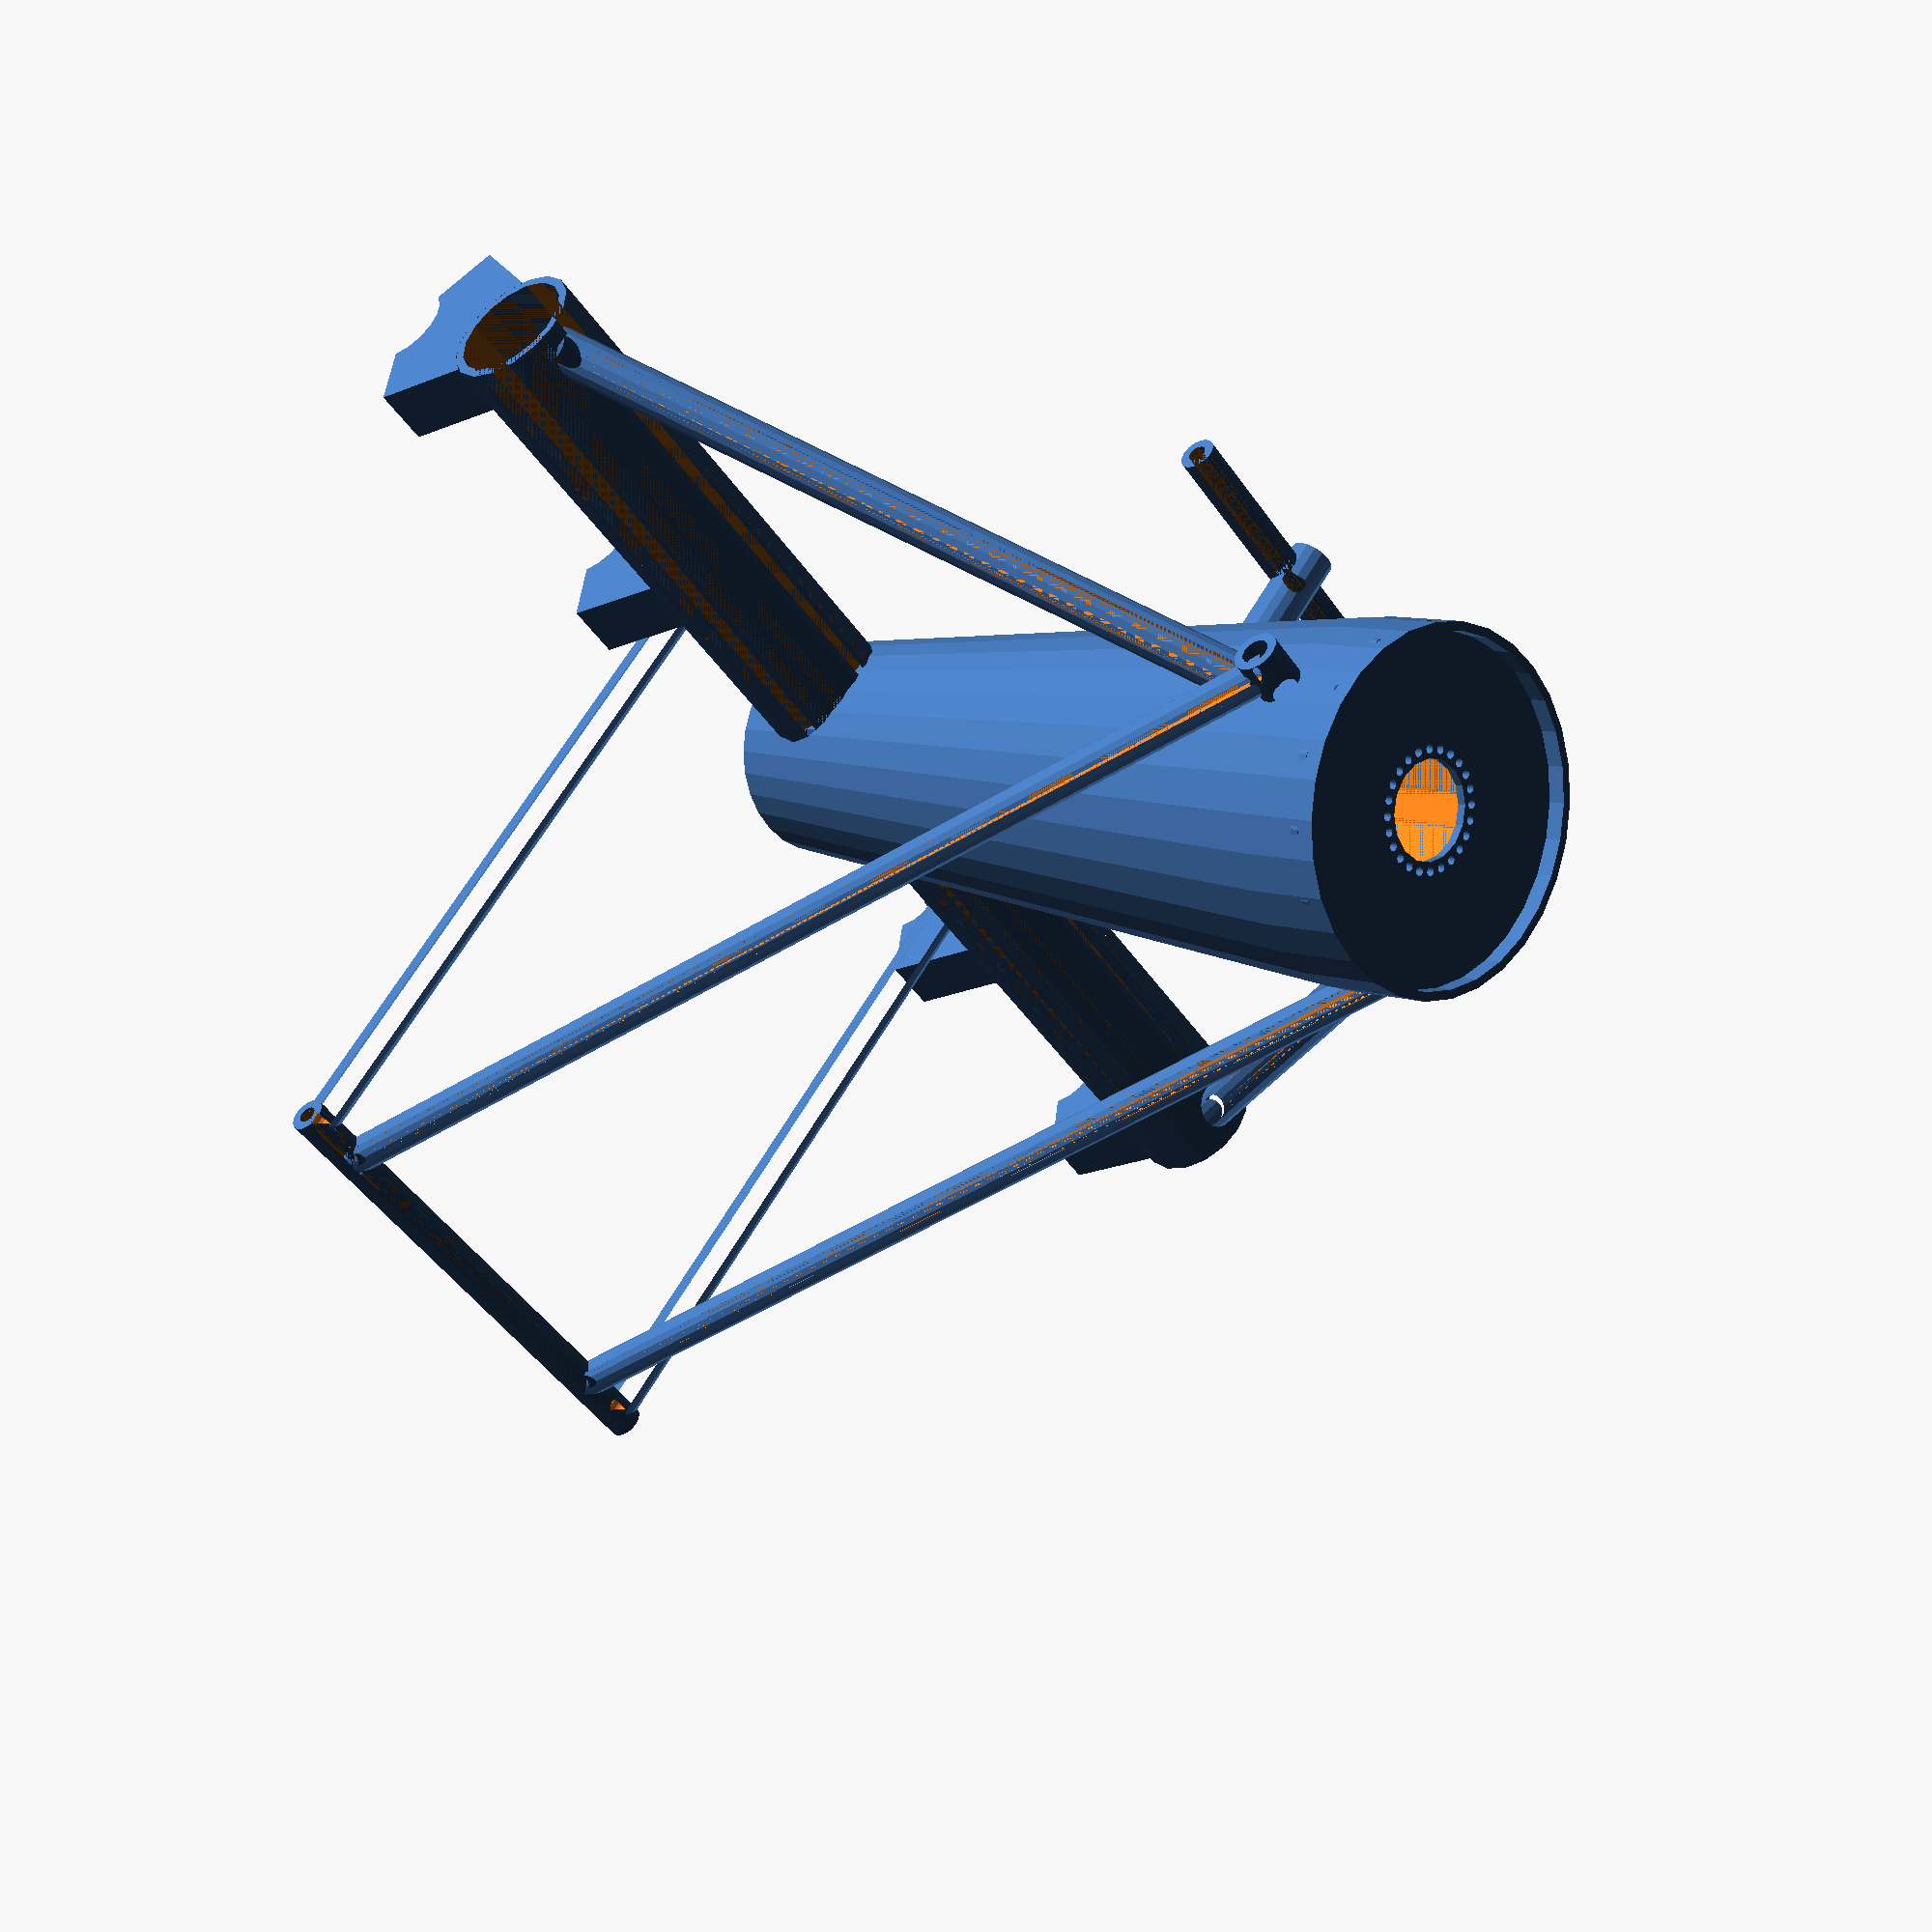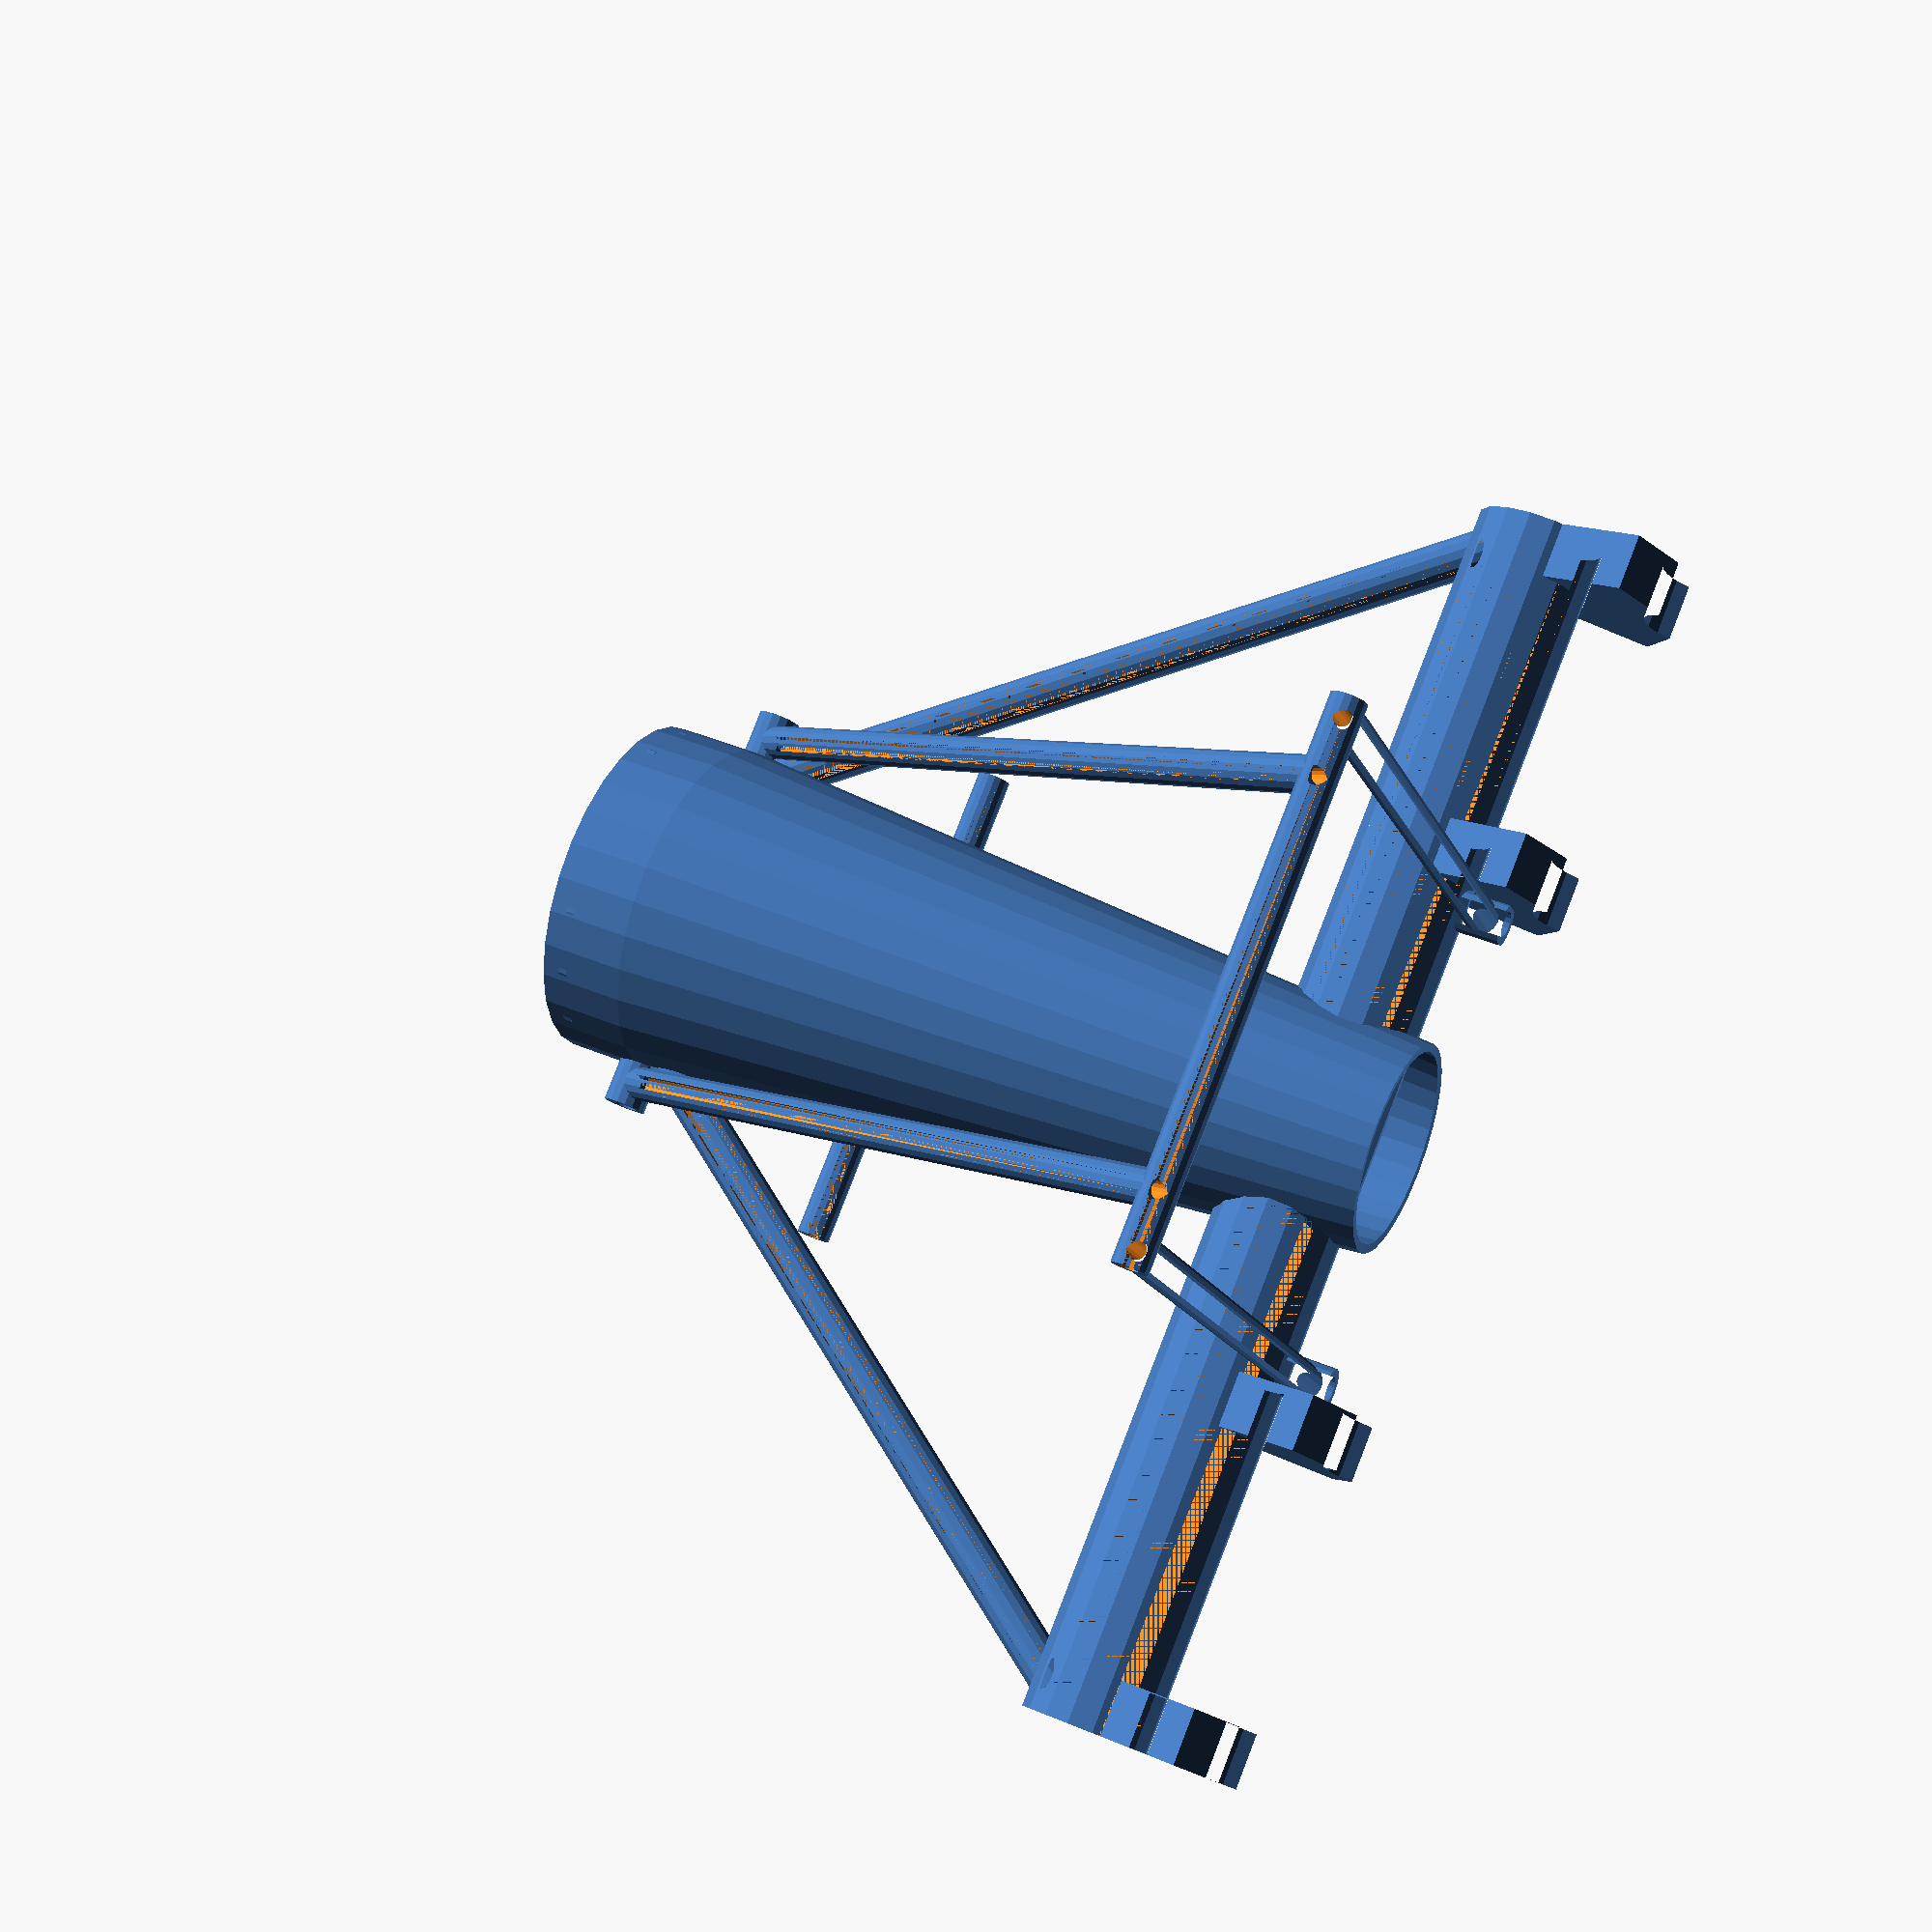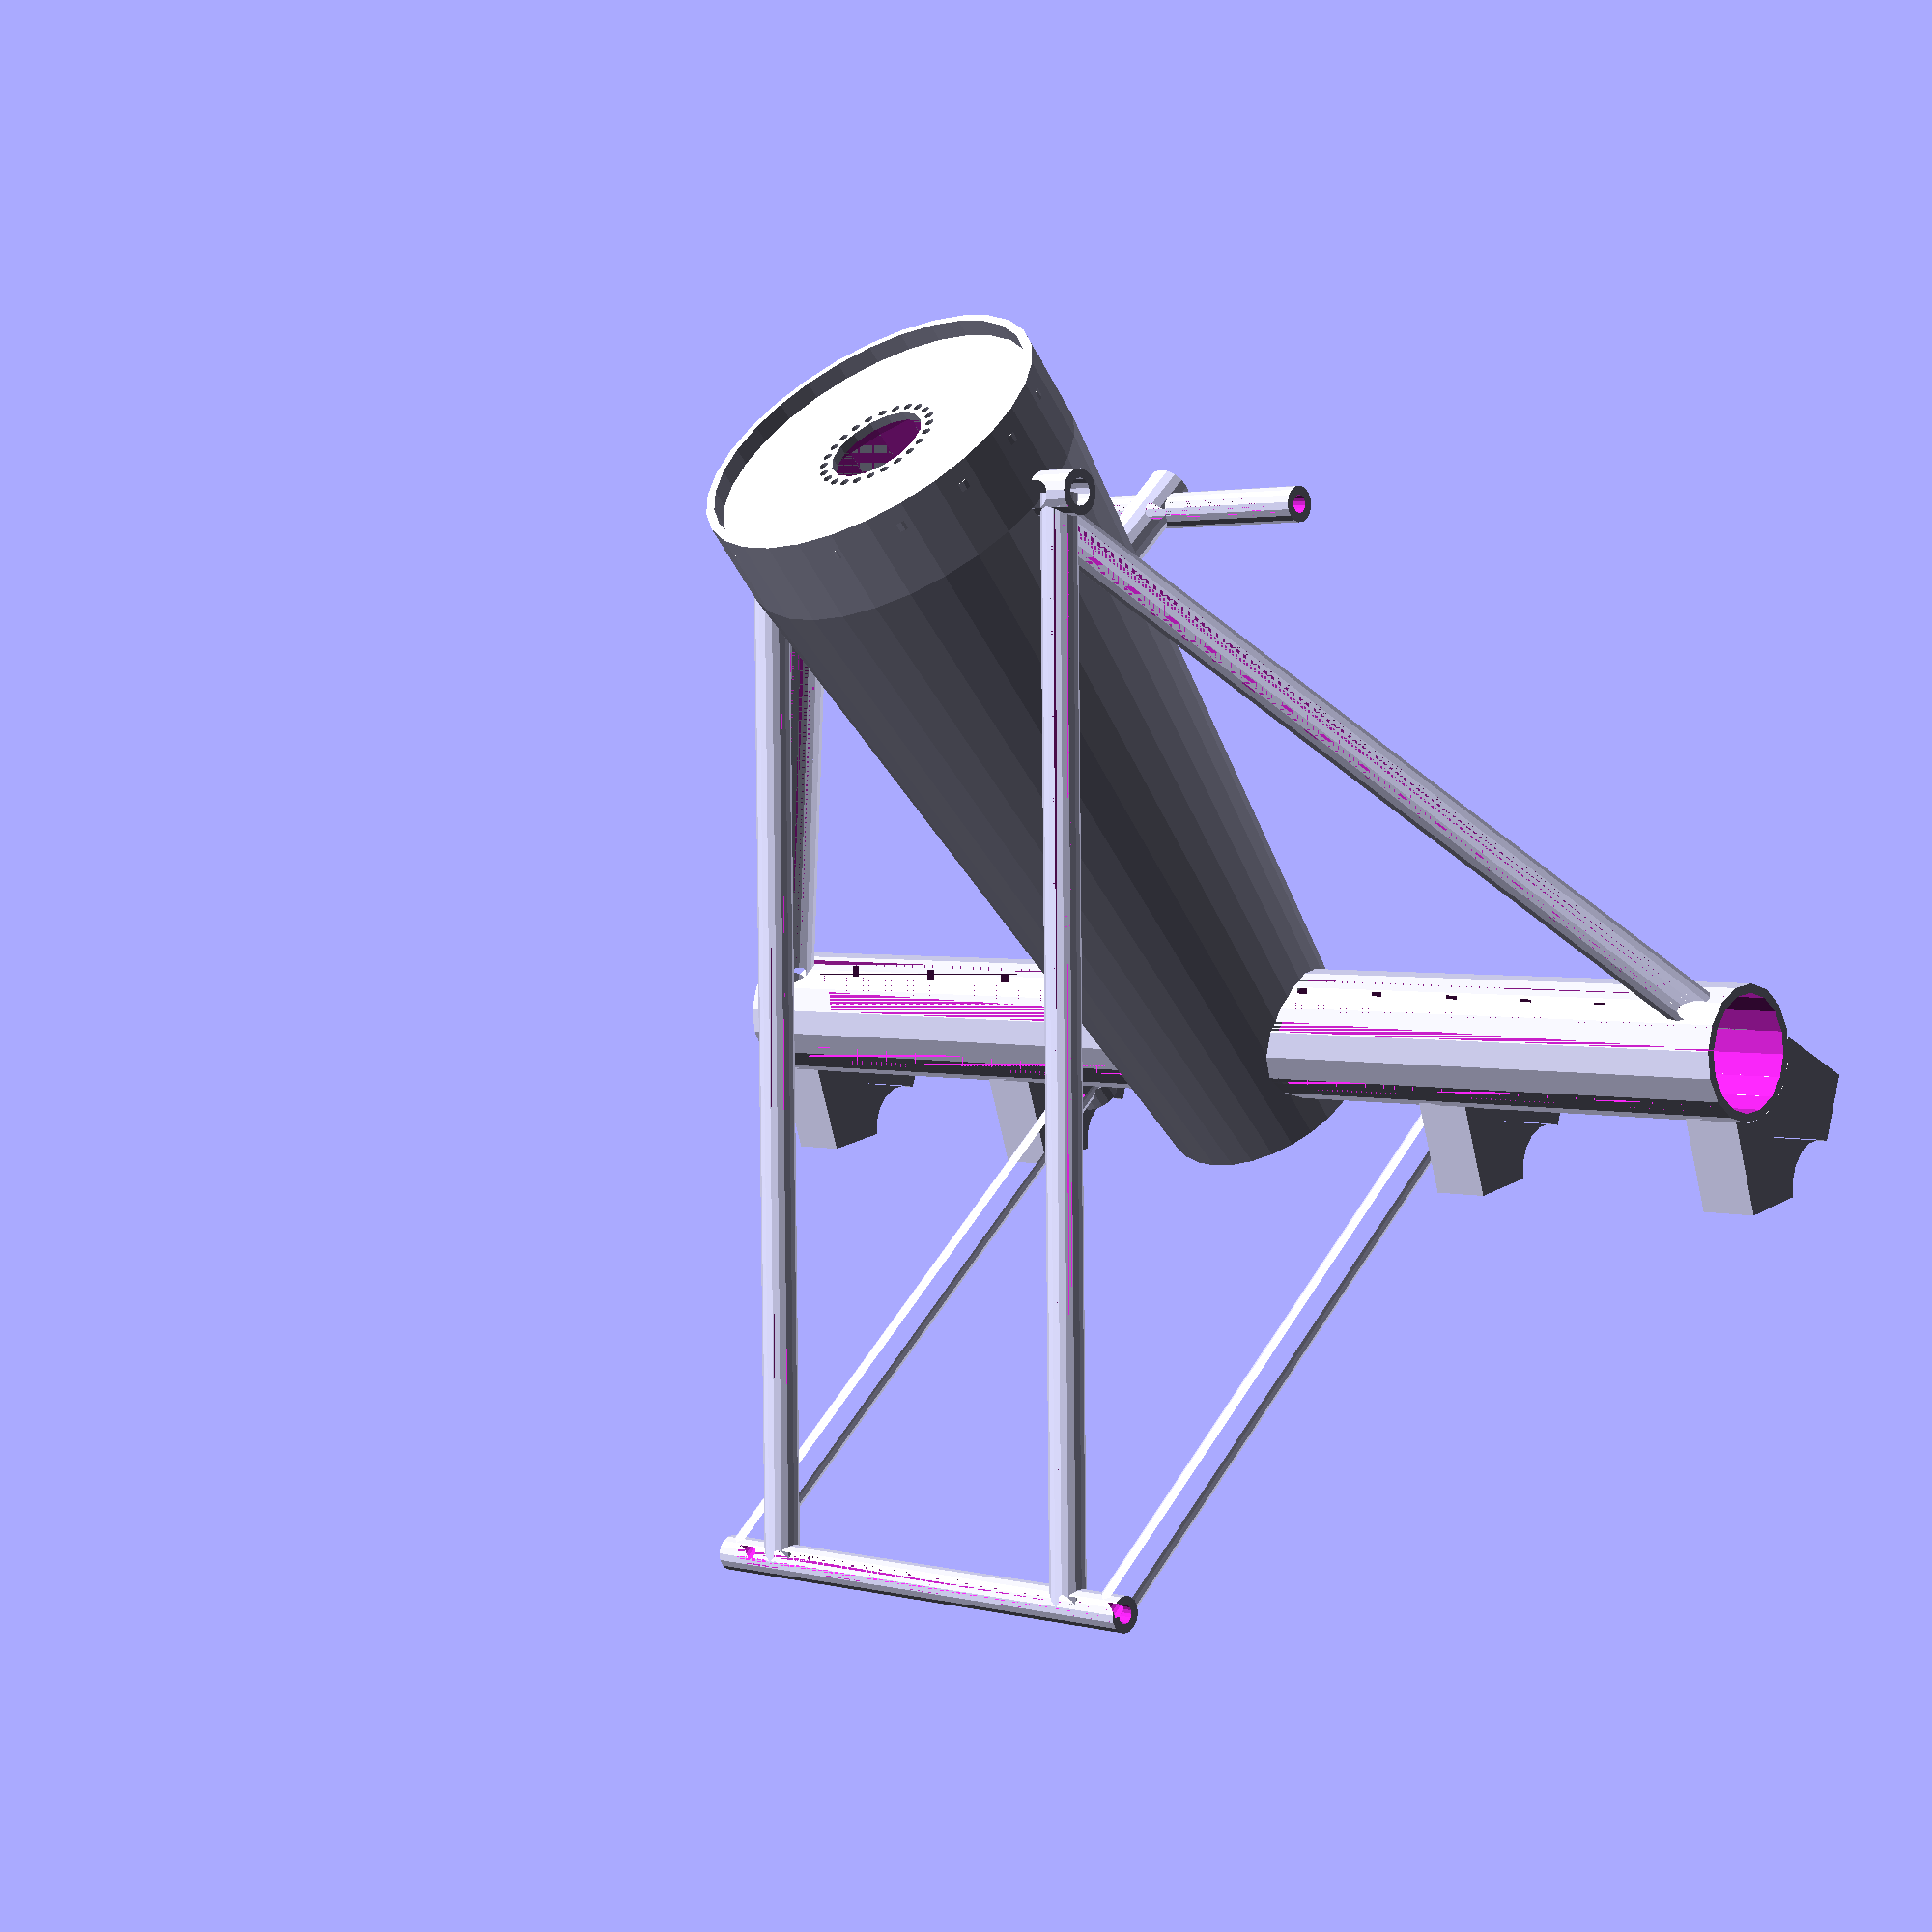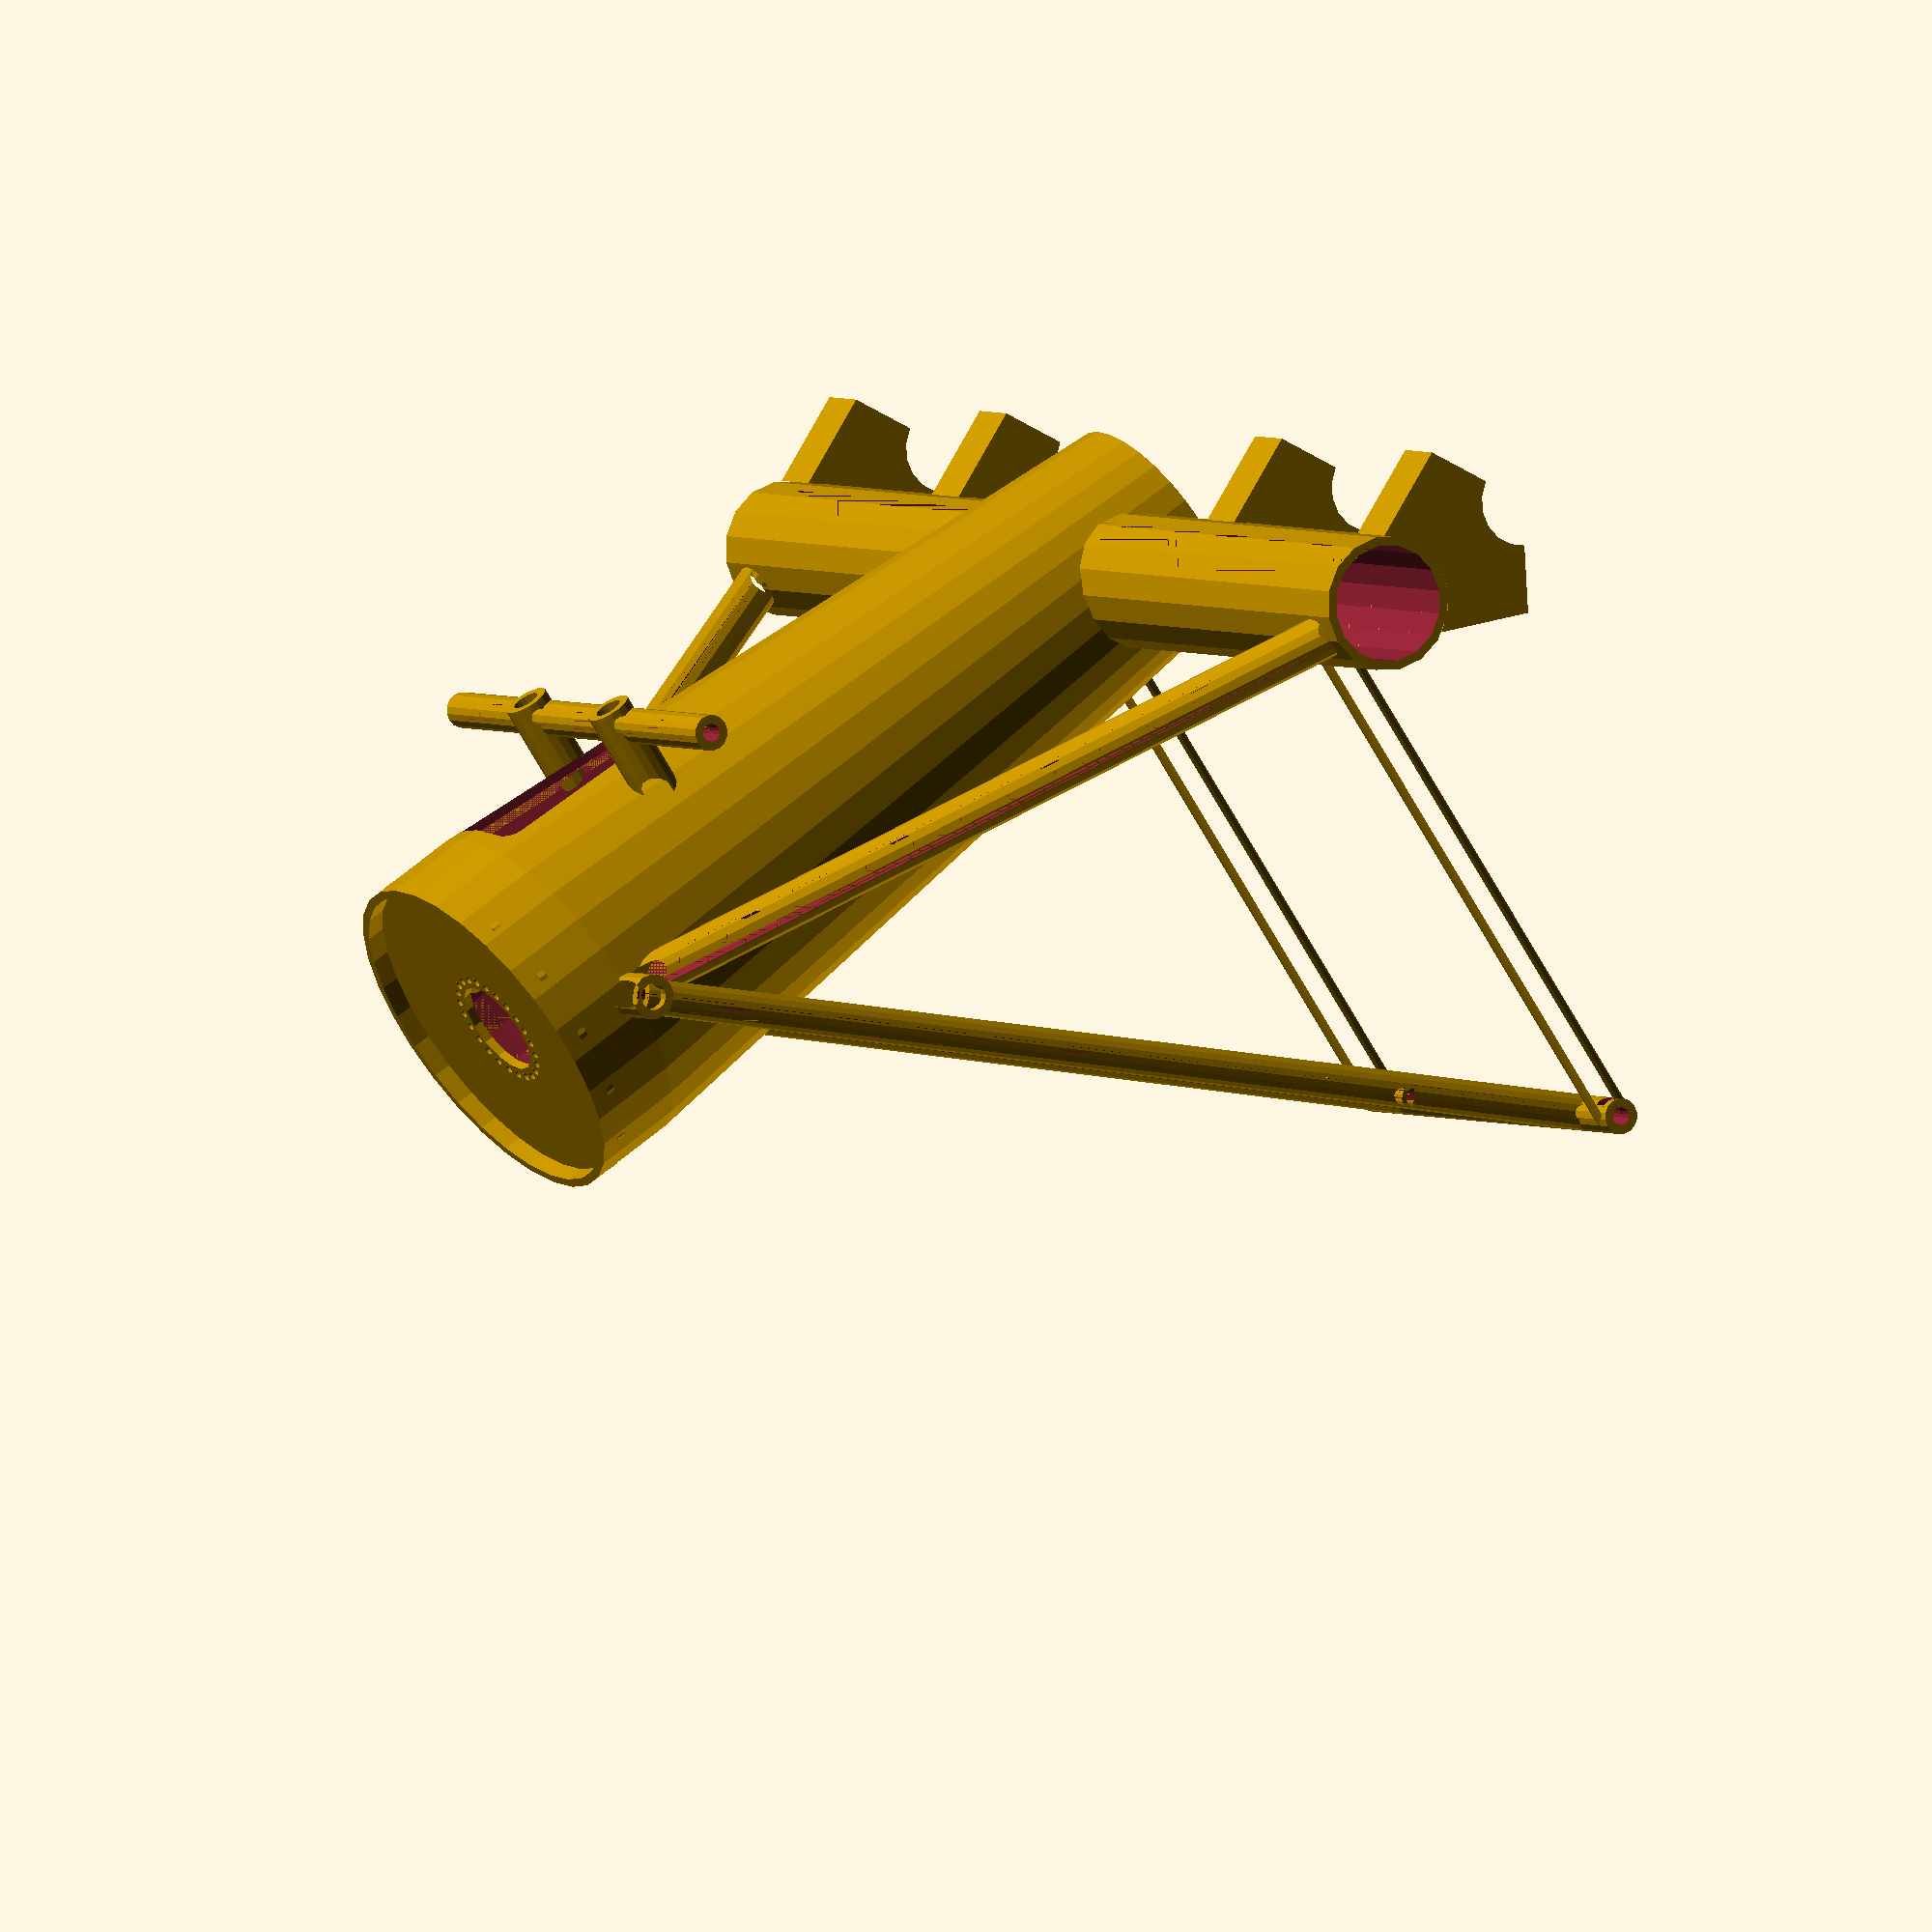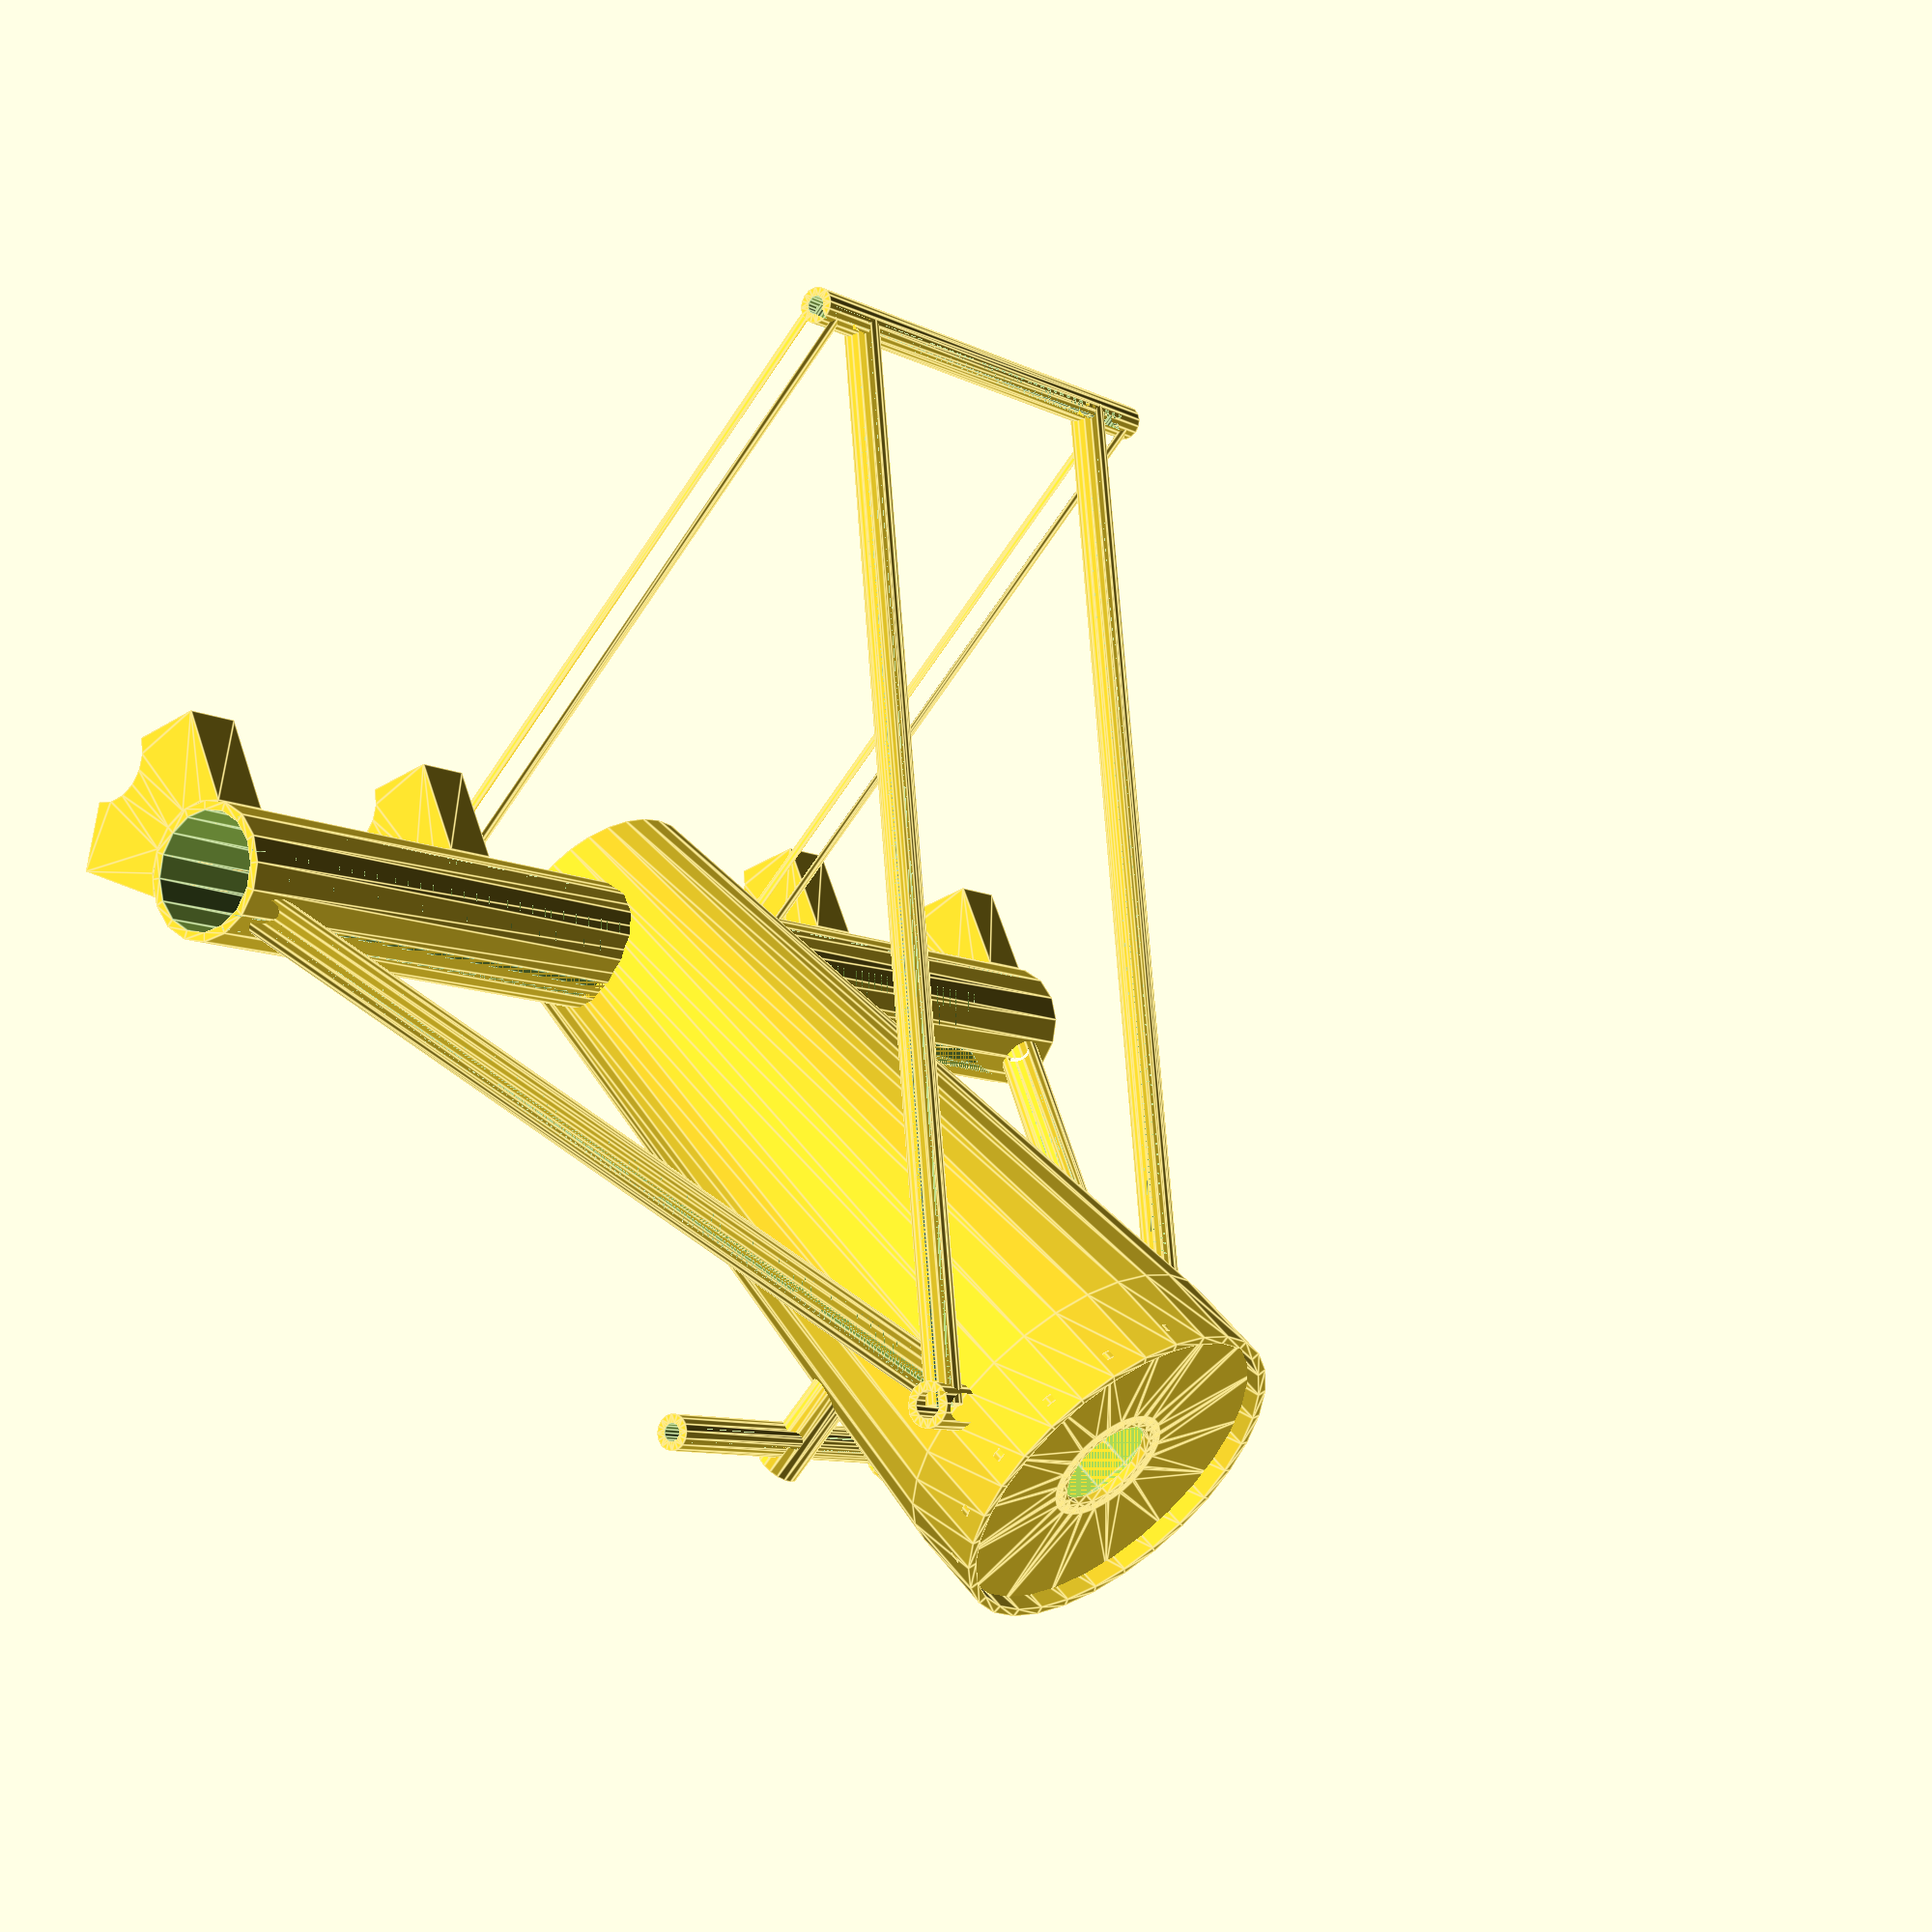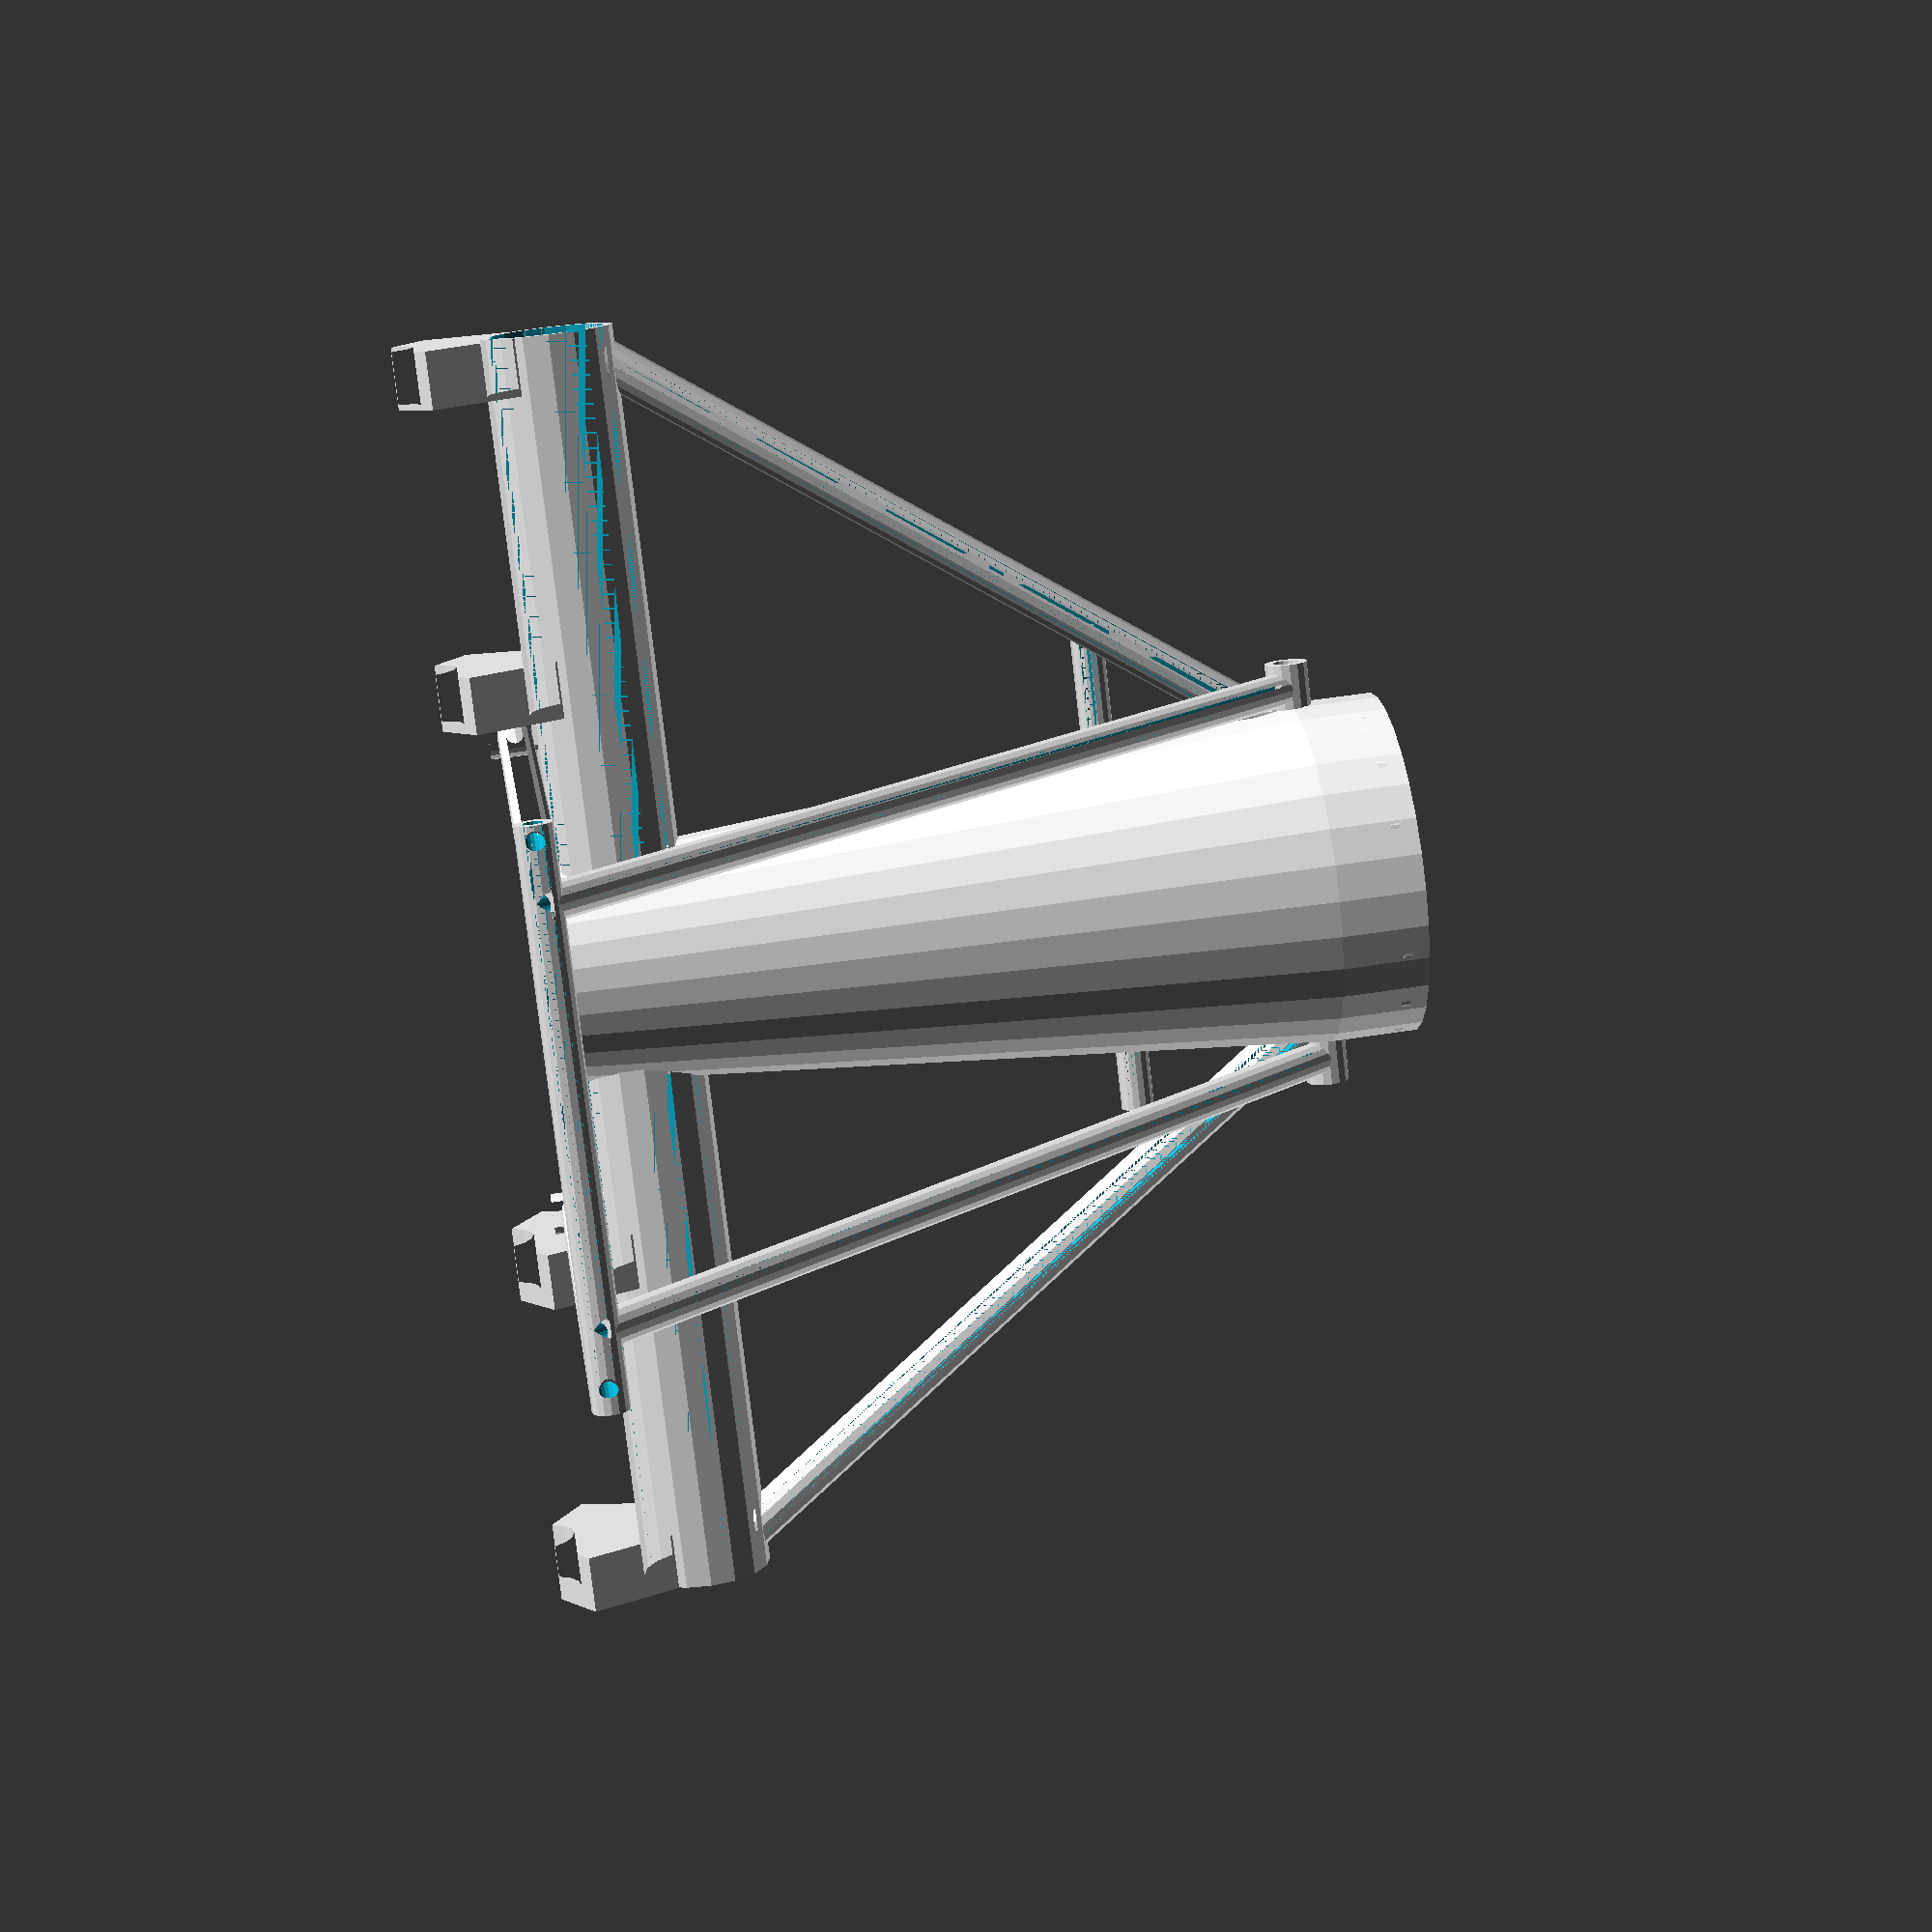
<openscad>
// Generated by Parametrix
ca_rake_stopper_faceCone_0 = [ [ 40.0000, 0.0000 ],[ 40.0000, 20.0000 ],[ 25.0000, 200.0000 ],[ 23.0069, 199.8339 ],[ 38.0000, 19.9168 ],[ 38.0000, 0.0000 ],[ 40.0000, 0.0000 ] ];
cb_rake_stopper_faceCone_0 = [  0, 1, 2, 3, 4, 5, 6 ];
a_rake_stopper_faceCone = concat(ca_rake_stopper_faceCone_0);
b_rake_stopper_faceCone = [cb_rake_stopper_faceCone_0];
ca_rake_stopper_faceBeam_0 = [ [ 15.0000, 180.0000 ],[ 13.8582, 185.7403 ],[ 10.6066, 190.6066 ],[ 5.7403, 193.8582 ],[ 0.0000, 195.0000 ],[ -5.7403, 193.8582 ],[ -10.6066, 190.6066 ],[ -13.8582, 185.7403 ],[ -15.0000, 180.0000 ],[ -13.8582, 174.2597 ],[ -10.6066, 169.3934 ],[ -5.7403, 166.1418 ],[ -0.0000, 165.0000 ],[ 5.7403, 166.1418 ],[ 10.6066, 169.3934 ],[ 13.8582, 174.2597 ],[ 15.0000, 180.0000 ] ];
cb_rake_stopper_faceBeam_0 = [  0, 1, 2, 3, 4, 5, 6, 7, 8, 9, 10, 11, 12, 13, 14, 15, 16 ];
ca_rake_stopper_faceBeam_1 = [ [ 13.0000, 180.0000 ],[ 12.0104, 184.9749 ],[ 9.1924, 189.1924 ],[ 4.9749, 192.0104 ],[ 0.0000, 193.0000 ],[ -4.9749, 192.0104 ],[ -9.1924, 189.1924 ],[ -12.0104, 184.9749 ],[ -13.0000, 180.0000 ],[ -12.0104, 175.0251 ],[ -9.1924, 170.8076 ],[ -4.9749, 167.9896 ],[ -0.0000, 167.0000 ],[ 4.9749, 167.9896 ],[ 9.1924, 170.8076 ],[ 12.0104, 175.0251 ],[ 13.0000, 180.0000 ] ];
cb_rake_stopper_faceBeam_1 = [  17, 18, 19, 20, 21, 22, 23, 24, 25, 26, 27, 28, 29, 30, 31, 32, 33 ];
a_rake_stopper_faceBeam = concat(ca_rake_stopper_faceBeam_0, ca_rake_stopper_faceBeam_1);
b_rake_stopper_faceBeam = [cb_rake_stopper_faceBeam_0, cb_rake_stopper_faceBeam_1];
ca_rake_stopper_faceBeamHollow_0 = [ [ 13.0000, 180.0000 ],[ 12.0104, 184.9749 ],[ 9.1924, 189.1924 ],[ 4.9749, 192.0104 ],[ 0.0000, 193.0000 ],[ -4.9749, 192.0104 ],[ -9.1924, 189.1924 ],[ -12.0104, 184.9749 ],[ -13.0000, 180.0000 ],[ -12.0104, 175.0251 ],[ -9.1924, 170.8076 ],[ -4.9749, 167.9896 ],[ -0.0000, 167.0000 ],[ 4.9749, 167.9896 ],[ 9.1924, 170.8076 ],[ 12.0104, 175.0251 ],[ 13.0000, 180.0000 ] ];
cb_rake_stopper_faceBeamHollow_0 = [  0, 1, 2, 3, 4, 5, 6, 7, 8, 9, 10, 11, 12, 13, 14, 15, 16 ];
a_rake_stopper_faceBeamHollow = concat(ca_rake_stopper_faceBeamHollow_0);
b_rake_stopper_faceBeamHollow = [cb_rake_stopper_faceBeamHollow_0];
ca_rake_stopper_faceDisc_0 = [ [ 40.0000, 0.0000 ],[ 36.9552, 15.3073 ],[ 28.2843, 28.2843 ],[ 15.3073, 36.9552 ],[ 0.0000, 40.0000 ],[ -15.3073, 36.9552 ],[ -28.2843, 28.2843 ],[ -36.9552, 15.3073 ],[ -40.0000, 0.0000 ],[ -36.9552, -15.3073 ],[ -28.2843, -28.2843 ],[ -15.3073, -36.9552 ],[ -0.0000, -40.0000 ],[ 15.3073, -36.9552 ],[ 28.2843, -28.2843 ],[ 36.9552, -15.3073 ],[ 40.0000, 0.0000 ] ];
cb_rake_stopper_faceDisc_0 = [  0, 1, 2, 3, 4, 5, 6, 7, 8, 9, 10, 11, 12, 13, 14, 15, 16 ];
ca_rake_stopper_faceDisc_1 = [ [ 11.0000, 0.0000 ],[ 10.1627, 4.2095 ],[ 7.7782, 7.7782 ],[ 4.2095, 10.1627 ],[ 0.0000, 11.0000 ],[ -4.2095, 10.1627 ],[ -7.7782, 7.7782 ],[ -10.1627, 4.2095 ],[ -11.0000, 0.0000 ],[ -10.1627, -4.2095 ],[ -7.7782, -7.7782 ],[ -4.2095, -10.1627 ],[ -0.0000, -11.0000 ],[ 4.2095, -10.1627 ],[ 7.7782, -7.7782 ],[ 10.1627, -4.2095 ],[ 11.0000, 0.0000 ] ];
cb_rake_stopper_faceDisc_1 = [  17, 18, 19, 20, 21, 22, 23, 24, 25, 26, 27, 28, 29, 30, 31, 32, 33 ];
ca_rake_stopper_faceDisc_2 = [ [ 14.0000, 0.0000 ],[ 13.9239, 0.3827 ],[ 13.7071, 0.7071 ],[ 13.3827, 0.9239 ],[ 13.0000, 1.0000 ],[ 12.6173, 0.9239 ],[ 12.2929, 0.7071 ],[ 12.0761, 0.3827 ],[ 12.0000, 0.0000 ],[ 12.0761, -0.3827 ],[ 12.2929, -0.7071 ],[ 12.6173, -0.9239 ],[ 13.0000, -1.0000 ],[ 13.3827, -0.9239 ],[ 13.7071, -0.7071 ],[ 13.9239, -0.3827 ],[ 14.0000, 0.0000 ] ];
cb_rake_stopper_faceDisc_2 = [  34, 35, 36, 37, 38, 39, 40, 41, 42, 43, 44, 45, 46, 47, 48, 49, 50 ];
ca_rake_stopper_faceDisc_3 = [ [ 13.5570, 3.3646 ],[ 13.4809, 3.7473 ],[ 13.2641, 4.0718 ],[ 12.9397, 4.2885 ],[ 12.5570, 4.3646 ],[ 12.1744, 4.2885 ],[ 11.8499, 4.0718 ],[ 11.6332, 3.7473 ],[ 11.5570, 3.3646 ],[ 11.6332, 2.9820 ],[ 11.8499, 2.6575 ],[ 12.1744, 2.4408 ],[ 12.5570, 2.3646 ],[ 12.9397, 2.4408 ],[ 13.2641, 2.6575 ],[ 13.4809, 2.9820 ],[ 13.5570, 3.3646 ] ];
cb_rake_stopper_faceDisc_3 = [  51, 52, 53, 54, 55, 56, 57, 58, 59, 60, 61, 62, 63, 64, 65, 66, 67 ];
ca_rake_stopper_faceDisc_4 = [ [ 12.2583, 6.5000 ],[ 12.1822, 6.8827 ],[ 11.9654, 7.2071 ],[ 11.6410, 7.4239 ],[ 11.2583, 7.5000 ],[ 10.8756, 7.4239 ],[ 10.5512, 7.2071 ],[ 10.3345, 6.8827 ],[ 10.2583, 6.5000 ],[ 10.3345, 6.1173 ],[ 10.5512, 5.7929 ],[ 10.8756, 5.5761 ],[ 11.2583, 5.5000 ],[ 11.6410, 5.5761 ],[ 11.9654, 5.7929 ],[ 12.1822, 6.1173 ],[ 12.2583, 6.5000 ] ];
cb_rake_stopper_faceDisc_4 = [  68, 69, 70, 71, 72, 73, 74, 75, 76, 77, 78, 79, 80, 81, 82, 83, 84 ];
ca_rake_stopper_faceDisc_5 = [ [ 10.1924, 9.1924 ],[ 10.1163, 9.5751 ],[ 9.8995, 9.8995 ],[ 9.5751, 10.1163 ],[ 9.1924, 10.1924 ],[ 8.8097, 10.1163 ],[ 8.4853, 9.8995 ],[ 8.2685, 9.5751 ],[ 8.1924, 9.1924 ],[ 8.2685, 8.8097 ],[ 8.4853, 8.4853 ],[ 8.8097, 8.2685 ],[ 9.1924, 8.1924 ],[ 9.5751, 8.2685 ],[ 9.8995, 8.4853 ],[ 10.1163, 8.8097 ],[ 10.1924, 9.1924 ] ];
cb_rake_stopper_faceDisc_5 = [  85, 86, 87, 88, 89, 90, 91, 92, 93, 94, 95, 96, 97, 98, 99, 100, 101 ];
ca_rake_stopper_faceDisc_6 = [ [ 7.5000, 11.2583 ],[ 7.4239, 11.6410 ],[ 7.2071, 11.9654 ],[ 6.8827, 12.1822 ],[ 6.5000, 12.2583 ],[ 6.1173, 12.1822 ],[ 5.7929, 11.9654 ],[ 5.5761, 11.6410 ],[ 5.5000, 11.2583 ],[ 5.5761, 10.8756 ],[ 5.7929, 10.5512 ],[ 6.1173, 10.3345 ],[ 6.5000, 10.2583 ],[ 6.8827, 10.3345 ],[ 7.2071, 10.5512 ],[ 7.4239, 10.8756 ],[ 7.5000, 11.2583 ] ];
cb_rake_stopper_faceDisc_6 = [  102, 103, 104, 105, 106, 107, 108, 109, 110, 111, 112, 113, 114, 115, 116, 117, 118 ];
ca_rake_stopper_faceDisc_7 = [ [ 4.3646, 12.5570 ],[ 4.2885, 12.9397 ],[ 4.0718, 13.2641 ],[ 3.7473, 13.4809 ],[ 3.3646, 13.5570 ],[ 2.9820, 13.4809 ],[ 2.6575, 13.2641 ],[ 2.4408, 12.9397 ],[ 2.3646, 12.5570 ],[ 2.4408, 12.1744 ],[ 2.6575, 11.8499 ],[ 2.9820, 11.6332 ],[ 3.3646, 11.5570 ],[ 3.7473, 11.6332 ],[ 4.0718, 11.8499 ],[ 4.2885, 12.1744 ],[ 4.3646, 12.5570 ] ];
cb_rake_stopper_faceDisc_7 = [  119, 120, 121, 122, 123, 124, 125, 126, 127, 128, 129, 130, 131, 132, 133, 134, 135 ];
ca_rake_stopper_faceDisc_8 = [ [ 1.0000, 13.0000 ],[ 0.9239, 13.3827 ],[ 0.7071, 13.7071 ],[ 0.3827, 13.9239 ],[ 0.0000, 14.0000 ],[ -0.3827, 13.9239 ],[ -0.7071, 13.7071 ],[ -0.9239, 13.3827 ],[ -1.0000, 13.0000 ],[ -0.9239, 12.6173 ],[ -0.7071, 12.2929 ],[ -0.3827, 12.0761 ],[ 0.0000, 12.0000 ],[ 0.3827, 12.0761 ],[ 0.7071, 12.2929 ],[ 0.9239, 12.6173 ],[ 1.0000, 13.0000 ] ];
cb_rake_stopper_faceDisc_8 = [  136, 137, 138, 139, 140, 141, 142, 143, 144, 145, 146, 147, 148, 149, 150, 151, 152 ];
ca_rake_stopper_faceDisc_9 = [ [ -2.3646, 12.5570 ],[ -2.4408, 12.9397 ],[ -2.6575, 13.2641 ],[ -2.9820, 13.4809 ],[ -3.3646, 13.5570 ],[ -3.7473, 13.4809 ],[ -4.0718, 13.2641 ],[ -4.2885, 12.9397 ],[ -4.3646, 12.5570 ],[ -4.2885, 12.1744 ],[ -4.0718, 11.8499 ],[ -3.7473, 11.6332 ],[ -3.3646, 11.5570 ],[ -2.9820, 11.6332 ],[ -2.6575, 11.8499 ],[ -2.4408, 12.1744 ],[ -2.3646, 12.5570 ] ];
cb_rake_stopper_faceDisc_9 = [  153, 154, 155, 156, 157, 158, 159, 160, 161, 162, 163, 164, 165, 166, 167, 168, 169 ];
ca_rake_stopper_faceDisc_10 = [ [ -5.5000, 11.2583 ],[ -5.5761, 11.6410 ],[ -5.7929, 11.9654 ],[ -6.1173, 12.1822 ],[ -6.5000, 12.2583 ],[ -6.8827, 12.1822 ],[ -7.2071, 11.9654 ],[ -7.4239, 11.6410 ],[ -7.5000, 11.2583 ],[ -7.4239, 10.8756 ],[ -7.2071, 10.5512 ],[ -6.8827, 10.3345 ],[ -6.5000, 10.2583 ],[ -6.1173, 10.3345 ],[ -5.7929, 10.5512 ],[ -5.5761, 10.8756 ],[ -5.5000, 11.2583 ] ];
cb_rake_stopper_faceDisc_10 = [  170, 171, 172, 173, 174, 175, 176, 177, 178, 179, 180, 181, 182, 183, 184, 185, 186 ];
ca_rake_stopper_faceDisc_11 = [ [ -8.1924, 9.1924 ],[ -8.2685, 9.5751 ],[ -8.4853, 9.8995 ],[ -8.8097, 10.1163 ],[ -9.1924, 10.1924 ],[ -9.5751, 10.1163 ],[ -9.8995, 9.8995 ],[ -10.1163, 9.5751 ],[ -10.1924, 9.1924 ],[ -10.1163, 8.8097 ],[ -9.8995, 8.4853 ],[ -9.5751, 8.2685 ],[ -9.1924, 8.1924 ],[ -8.8097, 8.2685 ],[ -8.4853, 8.4853 ],[ -8.2685, 8.8097 ],[ -8.1924, 9.1924 ] ];
cb_rake_stopper_faceDisc_11 = [  187, 188, 189, 190, 191, 192, 193, 194, 195, 196, 197, 198, 199, 200, 201, 202, 203 ];
ca_rake_stopper_faceDisc_12 = [ [ -10.2583, 6.5000 ],[ -10.3345, 6.8827 ],[ -10.5512, 7.2071 ],[ -10.8756, 7.4239 ],[ -11.2583, 7.5000 ],[ -11.6410, 7.4239 ],[ -11.9654, 7.2071 ],[ -12.1822, 6.8827 ],[ -12.2583, 6.5000 ],[ -12.1822, 6.1173 ],[ -11.9654, 5.7929 ],[ -11.6410, 5.5761 ],[ -11.2583, 5.5000 ],[ -10.8756, 5.5761 ],[ -10.5512, 5.7929 ],[ -10.3345, 6.1173 ],[ -10.2583, 6.5000 ] ];
cb_rake_stopper_faceDisc_12 = [  204, 205, 206, 207, 208, 209, 210, 211, 212, 213, 214, 215, 216, 217, 218, 219, 220 ];
ca_rake_stopper_faceDisc_13 = [ [ -11.5570, 3.3646 ],[ -11.6332, 3.7473 ],[ -11.8499, 4.0718 ],[ -12.1744, 4.2885 ],[ -12.5570, 4.3646 ],[ -12.9397, 4.2885 ],[ -13.2641, 4.0718 ],[ -13.4809, 3.7473 ],[ -13.5570, 3.3646 ],[ -13.4809, 2.9820 ],[ -13.2641, 2.6575 ],[ -12.9397, 2.4408 ],[ -12.5570, 2.3646 ],[ -12.1744, 2.4408 ],[ -11.8499, 2.6575 ],[ -11.6332, 2.9820 ],[ -11.5570, 3.3646 ] ];
cb_rake_stopper_faceDisc_13 = [  221, 222, 223, 224, 225, 226, 227, 228, 229, 230, 231, 232, 233, 234, 235, 236, 237 ];
ca_rake_stopper_faceDisc_14 = [ [ -12.0000, 0.0000 ],[ -12.0761, 0.3827 ],[ -12.2929, 0.7071 ],[ -12.6173, 0.9239 ],[ -13.0000, 1.0000 ],[ -13.3827, 0.9239 ],[ -13.7071, 0.7071 ],[ -13.9239, 0.3827 ],[ -14.0000, 0.0000 ],[ -13.9239, -0.3827 ],[ -13.7071, -0.7071 ],[ -13.3827, -0.9239 ],[ -13.0000, -1.0000 ],[ -12.6173, -0.9239 ],[ -12.2929, -0.7071 ],[ -12.0761, -0.3827 ],[ -12.0000, 0.0000 ] ];
cb_rake_stopper_faceDisc_14 = [  238, 239, 240, 241, 242, 243, 244, 245, 246, 247, 248, 249, 250, 251, 252, 253, 254 ];
ca_rake_stopper_faceDisc_15 = [ [ -11.5570, -3.3646 ],[ -11.6332, -2.9820 ],[ -11.8499, -2.6575 ],[ -12.1744, -2.4408 ],[ -12.5570, -2.3646 ],[ -12.9397, -2.4408 ],[ -13.2641, -2.6575 ],[ -13.4809, -2.9820 ],[ -13.5570, -3.3646 ],[ -13.4809, -3.7473 ],[ -13.2641, -4.0718 ],[ -12.9397, -4.2885 ],[ -12.5570, -4.3646 ],[ -12.1744, -4.2885 ],[ -11.8499, -4.0718 ],[ -11.6332, -3.7473 ],[ -11.5570, -3.3646 ] ];
cb_rake_stopper_faceDisc_15 = [  255, 256, 257, 258, 259, 260, 261, 262, 263, 264, 265, 266, 267, 268, 269, 270, 271 ];
ca_rake_stopper_faceDisc_16 = [ [ -10.2583, -6.5000 ],[ -10.3345, -6.1173 ],[ -10.5512, -5.7929 ],[ -10.8756, -5.5761 ],[ -11.2583, -5.5000 ],[ -11.6410, -5.5761 ],[ -11.9654, -5.7929 ],[ -12.1822, -6.1173 ],[ -12.2583, -6.5000 ],[ -12.1822, -6.8827 ],[ -11.9654, -7.2071 ],[ -11.6410, -7.4239 ],[ -11.2583, -7.5000 ],[ -10.8756, -7.4239 ],[ -10.5512, -7.2071 ],[ -10.3345, -6.8827 ],[ -10.2583, -6.5000 ] ];
cb_rake_stopper_faceDisc_16 = [  272, 273, 274, 275, 276, 277, 278, 279, 280, 281, 282, 283, 284, 285, 286, 287, 288 ];
ca_rake_stopper_faceDisc_17 = [ [ -8.1924, -9.1924 ],[ -8.2685, -8.8097 ],[ -8.4853, -8.4853 ],[ -8.8097, -8.2685 ],[ -9.1924, -8.1924 ],[ -9.5751, -8.2685 ],[ -9.8995, -8.4853 ],[ -10.1163, -8.8097 ],[ -10.1924, -9.1924 ],[ -10.1163, -9.5751 ],[ -9.8995, -9.8995 ],[ -9.5751, -10.1163 ],[ -9.1924, -10.1924 ],[ -8.8097, -10.1163 ],[ -8.4853, -9.8995 ],[ -8.2685, -9.5751 ],[ -8.1924, -9.1924 ] ];
cb_rake_stopper_faceDisc_17 = [  289, 290, 291, 292, 293, 294, 295, 296, 297, 298, 299, 300, 301, 302, 303, 304, 305 ];
ca_rake_stopper_faceDisc_18 = [ [ -5.5000, -11.2583 ],[ -5.5761, -10.8756 ],[ -5.7929, -10.5512 ],[ -6.1173, -10.3345 ],[ -6.5000, -10.2583 ],[ -6.8827, -10.3345 ],[ -7.2071, -10.5512 ],[ -7.4239, -10.8756 ],[ -7.5000, -11.2583 ],[ -7.4239, -11.6410 ],[ -7.2071, -11.9654 ],[ -6.8827, -12.1822 ],[ -6.5000, -12.2583 ],[ -6.1173, -12.1822 ],[ -5.7929, -11.9654 ],[ -5.5761, -11.6410 ],[ -5.5000, -11.2583 ] ];
cb_rake_stopper_faceDisc_18 = [  306, 307, 308, 309, 310, 311, 312, 313, 314, 315, 316, 317, 318, 319, 320, 321, 322 ];
ca_rake_stopper_faceDisc_19 = [ [ -2.3646, -12.5570 ],[ -2.4408, -12.1744 ],[ -2.6575, -11.8499 ],[ -2.9820, -11.6332 ],[ -3.3646, -11.5570 ],[ -3.7473, -11.6332 ],[ -4.0718, -11.8499 ],[ -4.2885, -12.1744 ],[ -4.3646, -12.5570 ],[ -4.2885, -12.9397 ],[ -4.0718, -13.2641 ],[ -3.7473, -13.4809 ],[ -3.3646, -13.5570 ],[ -2.9820, -13.4809 ],[ -2.6575, -13.2641 ],[ -2.4408, -12.9397 ],[ -2.3646, -12.5570 ] ];
cb_rake_stopper_faceDisc_19 = [  323, 324, 325, 326, 327, 328, 329, 330, 331, 332, 333, 334, 335, 336, 337, 338, 339 ];
ca_rake_stopper_faceDisc_20 = [ [ 1.0000, -13.0000 ],[ 0.9239, -12.6173 ],[ 0.7071, -12.2929 ],[ 0.3827, -12.0761 ],[ -0.0000, -12.0000 ],[ -0.3827, -12.0761 ],[ -0.7071, -12.2929 ],[ -0.9239, -12.6173 ],[ -1.0000, -13.0000 ],[ -0.9239, -13.3827 ],[ -0.7071, -13.7071 ],[ -0.3827, -13.9239 ],[ -0.0000, -14.0000 ],[ 0.3827, -13.9239 ],[ 0.7071, -13.7071 ],[ 0.9239, -13.3827 ],[ 1.0000, -13.0000 ] ];
cb_rake_stopper_faceDisc_20 = [  340, 341, 342, 343, 344, 345, 346, 347, 348, 349, 350, 351, 352, 353, 354, 355, 356 ];
ca_rake_stopper_faceDisc_21 = [ [ 4.3646, -12.5570 ],[ 4.2885, -12.1744 ],[ 4.0718, -11.8499 ],[ 3.7473, -11.6332 ],[ 3.3646, -11.5570 ],[ 2.9820, -11.6332 ],[ 2.6575, -11.8499 ],[ 2.4408, -12.1744 ],[ 2.3646, -12.5570 ],[ 2.4408, -12.9397 ],[ 2.6575, -13.2641 ],[ 2.9820, -13.4809 ],[ 3.3646, -13.5570 ],[ 3.7473, -13.4809 ],[ 4.0718, -13.2641 ],[ 4.2885, -12.9397 ],[ 4.3646, -12.5570 ] ];
cb_rake_stopper_faceDisc_21 = [  357, 358, 359, 360, 361, 362, 363, 364, 365, 366, 367, 368, 369, 370, 371, 372, 373 ];
ca_rake_stopper_faceDisc_22 = [ [ 7.5000, -11.2583 ],[ 7.4239, -10.8756 ],[ 7.2071, -10.5512 ],[ 6.8827, -10.3345 ],[ 6.5000, -10.2583 ],[ 6.1173, -10.3345 ],[ 5.7929, -10.5512 ],[ 5.5761, -10.8756 ],[ 5.5000, -11.2583 ],[ 5.5761, -11.6410 ],[ 5.7929, -11.9654 ],[ 6.1173, -12.1822 ],[ 6.5000, -12.2583 ],[ 6.8827, -12.1822 ],[ 7.2071, -11.9654 ],[ 7.4239, -11.6410 ],[ 7.5000, -11.2583 ] ];
cb_rake_stopper_faceDisc_22 = [  374, 375, 376, 377, 378, 379, 380, 381, 382, 383, 384, 385, 386, 387, 388, 389, 390 ];
ca_rake_stopper_faceDisc_23 = [ [ 10.1924, -9.1924 ],[ 10.1163, -8.8097 ],[ 9.8995, -8.4853 ],[ 9.5751, -8.2685 ],[ 9.1924, -8.1924 ],[ 8.8097, -8.2685 ],[ 8.4853, -8.4853 ],[ 8.2685, -8.8097 ],[ 8.1924, -9.1924 ],[ 8.2685, -9.5751 ],[ 8.4853, -9.8995 ],[ 8.8097, -10.1163 ],[ 9.1924, -10.1924 ],[ 9.5751, -10.1163 ],[ 9.8995, -9.8995 ],[ 10.1163, -9.5751 ],[ 10.1924, -9.1924 ] ];
cb_rake_stopper_faceDisc_23 = [  391, 392, 393, 394, 395, 396, 397, 398, 399, 400, 401, 402, 403, 404, 405, 406, 407 ];
ca_rake_stopper_faceDisc_24 = [ [ 12.2583, -6.5000 ],[ 12.1822, -6.1173 ],[ 11.9654, -5.7929 ],[ 11.6410, -5.5761 ],[ 11.2583, -5.5000 ],[ 10.8756, -5.5761 ],[ 10.5512, -5.7929 ],[ 10.3345, -6.1173 ],[ 10.2583, -6.5000 ],[ 10.3345, -6.8827 ],[ 10.5512, -7.2071 ],[ 10.8756, -7.4239 ],[ 11.2583, -7.5000 ],[ 11.6410, -7.4239 ],[ 11.9654, -7.2071 ],[ 12.1822, -6.8827 ],[ 12.2583, -6.5000 ] ];
cb_rake_stopper_faceDisc_24 = [  408, 409, 410, 411, 412, 413, 414, 415, 416, 417, 418, 419, 420, 421, 422, 423, 424 ];
ca_rake_stopper_faceDisc_25 = [ [ 13.5570, -3.3646 ],[ 13.4809, -2.9820 ],[ 13.2641, -2.6575 ],[ 12.9397, -2.4408 ],[ 12.5570, -2.3646 ],[ 12.1744, -2.4408 ],[ 11.8499, -2.6575 ],[ 11.6332, -2.9820 ],[ 11.5570, -3.3646 ],[ 11.6332, -3.7473 ],[ 11.8499, -4.0718 ],[ 12.1744, -4.2885 ],[ 12.5570, -4.3646 ],[ 12.9397, -4.2885 ],[ 13.2641, -4.0718 ],[ 13.4809, -3.7473 ],[ 13.5570, -3.3646 ] ];
cb_rake_stopper_faceDisc_25 = [  425, 426, 427, 428, 429, 430, 431, 432, 433, 434, 435, 436, 437, 438, 439, 440, 441 ];
a_rake_stopper_faceDisc = concat(ca_rake_stopper_faceDisc_0, ca_rake_stopper_faceDisc_1, ca_rake_stopper_faceDisc_2, ca_rake_stopper_faceDisc_3, ca_rake_stopper_faceDisc_4, ca_rake_stopper_faceDisc_5, ca_rake_stopper_faceDisc_6, ca_rake_stopper_faceDisc_7, ca_rake_stopper_faceDisc_8, ca_rake_stopper_faceDisc_9, ca_rake_stopper_faceDisc_10, ca_rake_stopper_faceDisc_11, ca_rake_stopper_faceDisc_12, ca_rake_stopper_faceDisc_13, ca_rake_stopper_faceDisc_14, ca_rake_stopper_faceDisc_15, ca_rake_stopper_faceDisc_16, ca_rake_stopper_faceDisc_17, ca_rake_stopper_faceDisc_18, ca_rake_stopper_faceDisc_19, ca_rake_stopper_faceDisc_20, ca_rake_stopper_faceDisc_21, ca_rake_stopper_faceDisc_22, ca_rake_stopper_faceDisc_23, ca_rake_stopper_faceDisc_24, ca_rake_stopper_faceDisc_25);
b_rake_stopper_faceDisc = [cb_rake_stopper_faceDisc_0, cb_rake_stopper_faceDisc_1, cb_rake_stopper_faceDisc_2, cb_rake_stopper_faceDisc_3, cb_rake_stopper_faceDisc_4, cb_rake_stopper_faceDisc_5, cb_rake_stopper_faceDisc_6, cb_rake_stopper_faceDisc_7, cb_rake_stopper_faceDisc_8, cb_rake_stopper_faceDisc_9, cb_rake_stopper_faceDisc_10, cb_rake_stopper_faceDisc_11, cb_rake_stopper_faceDisc_12, cb_rake_stopper_faceDisc_13, cb_rake_stopper_faceDisc_14, cb_rake_stopper_faceDisc_15, cb_rake_stopper_faceDisc_16, cb_rake_stopper_faceDisc_17, cb_rake_stopper_faceDisc_18, cb_rake_stopper_faceDisc_19, cb_rake_stopper_faceDisc_20, cb_rake_stopper_faceDisc_21, cb_rake_stopper_faceDisc_22, cb_rake_stopper_faceDisc_23, cb_rake_stopper_faceDisc_24, cb_rake_stopper_faceDisc_25];
ca_rake_stopper_faceHand_0 = [ [ 12.9904, 187.5000 ],[ 21.6506, 207.5000 ],[ 8.6603, 215.0000 ],[ 6.4279, 212.3396 ],[ 3.4202, 210.6031 ],[ 0.0000, 210.0000 ],[ -3.4202, 210.6031 ],[ -6.4279, 212.3396 ],[ -8.6603, 215.0000 ],[ -21.6506, 207.5000 ],[ -12.9904, 187.5000 ],[ -9.6418, 191.4907 ],[ -5.1303, 194.0954 ],[ -0.0000, 195.0000 ],[ 5.1303, 194.0954 ],[ 9.6418, 191.4907 ],[ 12.9904, 187.5000 ] ];
cb_rake_stopper_faceHand_0 = [  0, 1, 2, 3, 4, 5, 6, 7, 8, 9, 10, 11, 12, 13, 14, 15, 16 ];
a_rake_stopper_faceHand = concat(ca_rake_stopper_faceHand_0);
b_rake_stopper_faceHand = [cb_rake_stopper_faceHand_0];
ca_rake_stopper_faceWing_0 = [ [ 5.0000, 0.0000 ],[ 4.6194, 1.9134 ],[ 3.5355, 3.5355 ],[ 1.9134, 4.6194 ],[ 0.0000, 5.0000 ],[ -1.9134, 4.6194 ],[ -3.5355, 3.5355 ],[ -4.6194, 1.9134 ],[ -5.0000, 0.0000 ],[ -4.6194, -1.9134 ],[ -3.5355, -3.5355 ],[ -1.9134, -4.6194 ],[ -0.0000, -5.0000 ],[ 1.9134, -4.6194 ],[ 3.5355, -3.5355 ],[ 4.6194, -1.9134 ],[ 5.0000, 0.0000 ] ];
cb_rake_stopper_faceWing_0 = [  0, 1, 2, 3, 4, 5, 6, 7, 8, 9, 10, 11, 12, 13, 14, 15, 16 ];
ca_rake_stopper_faceWing_1 = [ [ 3.0000, 0.0000 ],[ 2.7716, 1.1481 ],[ 2.1213, 2.1213 ],[ 1.1481, 2.7716 ],[ 0.0000, 3.0000 ],[ -1.1481, 2.7716 ],[ -2.1213, 2.1213 ],[ -2.7716, 1.1481 ],[ -3.0000, 0.0000 ],[ -2.7716, -1.1481 ],[ -2.1213, -2.1213 ],[ -1.1481, -2.7716 ],[ -0.0000, -3.0000 ],[ 1.1481, -2.7716 ],[ 2.1213, -2.1213 ],[ 2.7716, -1.1481 ],[ 3.0000, 0.0000 ] ];
cb_rake_stopper_faceWing_1 = [  17, 18, 19, 20, 21, 22, 23, 24, 25, 26, 27, 28, 29, 30, 31, 32, 33 ];
a_rake_stopper_faceWing = concat(ca_rake_stopper_faceWing_0, ca_rake_stopper_faceWing_1);
b_rake_stopper_faceWing = [cb_rake_stopper_faceWing_0, cb_rake_stopper_faceWing_1];
ca_rake_stopper_faceWingHollow_0 = [ [ 3.0000, 0.0000 ],[ 2.7716, 1.1481 ],[ 2.1213, 2.1213 ],[ 1.1481, 2.7716 ],[ 0.0000, 3.0000 ],[ -1.1481, 2.7716 ],[ -2.1213, 2.1213 ],[ -2.7716, 1.1481 ],[ -3.0000, 0.0000 ],[ -2.7716, -1.1481 ],[ -2.1213, -2.1213 ],[ -1.1481, -2.7716 ],[ -0.0000, -3.0000 ],[ 1.1481, -2.7716 ],[ 2.1213, -2.1213 ],[ 2.7716, -1.1481 ],[ 3.0000, 0.0000 ] ];
cb_rake_stopper_faceWingHollow_0 = [  0, 1, 2, 3, 4, 5, 6, 7, 8, 9, 10, 11, 12, 13, 14, 15, 16 ];
a_rake_stopper_faceWingHollow = concat(ca_rake_stopper_faceWingHollow_0);
b_rake_stopper_faceWingHollow = [cb_rake_stopper_faceWingHollow_0];
ca_rake_stopper_faceDoor_0 = [ [ -8.1528, 24.0000 ],[ 8.1528, 24.0000 ],[ 9.4520, 24.2169 ],[ 10.6102, 24.8439 ],[ 11.5021, 25.8131 ],[ 12.0308, 27.0195 ],[ 12.1390, 28.3322 ],[ 9.4723, 60.3322 ],[ 9.0791, 61.7580 ],[ 8.1946, 62.9435 ],[ 6.9397, 63.7265 ],[ 5.4861, 64.0000 ],[ -5.4861, 64.0000 ],[ -6.9397, 63.7265 ],[ -8.1946, 62.9435 ],[ -9.0791, 61.7580 ],[ -9.4723, 60.3322 ],[ -12.1390, 28.3322 ],[ -12.0308, 27.0195 ],[ -11.5021, 25.8131 ],[ -10.6102, 24.8439 ],[ -9.4520, 24.2169 ],[ -8.1528, 24.0000 ] ];
cb_rake_stopper_faceDoor_0 = [  0, 1, 2, 3, 4, 5, 6, 7, 8, 9, 10, 11, 12, 13, 14, 15, 16, 17, 18, 19, 20, 21, 22 ];
a_rake_stopper_faceDoor = concat(ca_rake_stopper_faceDoor_0);
b_rake_stopper_faceDoor = [cb_rake_stopper_faceDoor_0];
ca_rake_stopper_faceStopperTop_0 = [ [ -40.0000, -60.5000 ],[ -40.0000, 60.5000 ],[ -48.0000, 60.5000 ],[ -48.0000, -60.5000 ],[ -40.0000, -60.5000 ] ];
cb_rake_stopper_faceStopperTop_0 = [  0, 1, 2, 3, 4 ];
ca_rake_stopper_faceStopperTop_1 = [ [ -42.0000, -60.5000 ],[ -42.0000, 60.5000 ],[ -46.0000, 60.5000 ],[ -46.0000, -60.5000 ],[ -42.0000, -60.5000 ] ];
cb_rake_stopper_faceStopperTop_1 = [  5, 6, 7, 8, 9 ];
ca_rake_stopper_faceStopperTop_2 = [ [ 160.0000, -60.5000 ],[ 160.0000, 60.5000 ],[ 152.0000, 60.5000 ],[ 152.0000, -60.5000 ],[ 160.0000, -60.5000 ] ];
cb_rake_stopper_faceStopperTop_2 = [  10, 11, 12, 13, 14 ];
ca_rake_stopper_faceStopperTop_3 = [ [ 158.0000, -60.5000 ],[ 158.0000, 60.5000 ],[ 154.0000, 60.5000 ],[ 154.0000, -60.5000 ],[ 158.0000, -60.5000 ] ];
cb_rake_stopper_faceStopperTop_3 = [  15, 16, 17, 18, 19 ];
ca_rake_stopper_faceStopperTop_4 = [ [ 0.0000, -60.5000 ],[ 156.0000, -60.5000 ],[ 156.0000, -52.5000 ],[ 0.0000, -52.5000 ],[ 0.0000, -60.5000 ] ];
cb_rake_stopper_faceStopperTop_4 = [  20, 21, 22, 23, 24 ];
ca_rake_stopper_faceStopperTop_5 = [ [ 0.0000, -58.5000 ],[ 156.0000, -58.5000 ],[ 156.0000, -54.5000 ],[ 0.0000, -54.5000 ],[ 0.0000, -58.5000 ] ];
cb_rake_stopper_faceStopperTop_5 = [  25, 26, 27, 28, 29 ];
ca_rake_stopper_faceStopperTop_6 = [ [ 0.0000, 52.5000 ],[ 156.0000, 52.5000 ],[ 156.0000, 60.5000 ],[ 0.0000, 60.5000 ],[ 0.0000, 52.5000 ] ];
cb_rake_stopper_faceStopperTop_6 = [  30, 31, 32, 33, 34 ];
ca_rake_stopper_faceStopperTop_7 = [ [ 0.0000, 54.5000 ],[ 156.0000, 54.5000 ],[ 156.0000, 58.5000 ],[ 0.0000, 58.5000 ],[ 0.0000, 54.5000 ] ];
cb_rake_stopper_faceStopperTop_7 = [  35, 36, 37, 38, 39 ];
ca_rake_stopper_faceStopperTop_8 = [ [ 0.0000, -48.0000 ],[ 156.0000, -48.0000 ],[ 156.0000, -40.0000 ],[ 0.0000, -40.0000 ],[ 0.0000, -48.0000 ] ];
cb_rake_stopper_faceStopperTop_8 = [  40, 41, 42, 43, 44 ];
ca_rake_stopper_faceStopperTop_9 = [ [ 0.0000, -46.0000 ],[ 156.0000, -46.0000 ],[ 156.0000, -42.0000 ],[ 0.0000, -42.0000 ],[ 0.0000, -46.0000 ] ];
cb_rake_stopper_faceStopperTop_9 = [  45, 46, 47, 48, 49 ];
ca_rake_stopper_faceStopperTop_10 = [ [ 0.0000, 40.0000 ],[ 156.0000, 40.0000 ],[ 156.0000, 48.0000 ],[ 0.0000, 48.0000 ],[ 0.0000, 40.0000 ] ];
cb_rake_stopper_faceStopperTop_10 = [  50, 51, 52, 53, 54 ];
ca_rake_stopper_faceStopperTop_11 = [ [ 0.0000, 42.0000 ],[ 156.0000, 42.0000 ],[ 156.0000, 46.0000 ],[ 0.0000, 46.0000 ],[ 0.0000, 42.0000 ] ];
cb_rake_stopper_faceStopperTop_11 = [  55, 56, 57, 58, 59 ];
a_rake_stopper_faceStopperTop = concat(ca_rake_stopper_faceStopperTop_0, ca_rake_stopper_faceStopperTop_1, ca_rake_stopper_faceStopperTop_2, ca_rake_stopper_faceStopperTop_3, ca_rake_stopper_faceStopperTop_4, ca_rake_stopper_faceStopperTop_5, ca_rake_stopper_faceStopperTop_6, ca_rake_stopper_faceStopperTop_7, ca_rake_stopper_faceStopperTop_8, ca_rake_stopper_faceStopperTop_9, ca_rake_stopper_faceStopperTop_10, ca_rake_stopper_faceStopperTop_11);
b_rake_stopper_faceStopperTop = [cb_rake_stopper_faceStopperTop_0, cb_rake_stopper_faceStopperTop_1, cb_rake_stopper_faceStopperTop_2, cb_rake_stopper_faceStopperTop_3, cb_rake_stopper_faceStopperTop_4, cb_rake_stopper_faceStopperTop_5, cb_rake_stopper_faceStopperTop_6, cb_rake_stopper_faceStopperTop_7, cb_rake_stopper_faceStopperTop_8, cb_rake_stopper_faceStopperTop_9, cb_rake_stopper_faceStopperTop_10, cb_rake_stopper_faceStopperTop_11];
ca_rake_stopper_faceStopperSide_0 = [ [ -40.0000, 60.0000 ],[ -40.3045, 61.5307 ],[ -41.1716, 62.8284 ],[ -42.4693, 63.6955 ],[ -44.0000, 64.0000 ],[ -45.5307, 63.6955 ],[ -46.8284, 62.8284 ],[ -47.6955, 61.5307 ],[ -48.0000, 60.0000 ],[ -47.6955, 58.4693 ],[ -46.8284, 57.1716 ],[ -45.5307, 56.3045 ],[ -44.0000, 56.0000 ],[ -42.4693, 56.3045 ],[ -41.1716, 57.1716 ],[ -40.3045, 58.4693 ],[ -40.0000, 60.0000 ] ];
cb_rake_stopper_faceStopperSide_0 = [  0, 1, 2, 3, 4, 5, 6, 7, 8, 9, 10, 11, 12, 13, 14, 15, 16 ];
ca_rake_stopper_faceStopperSide_1 = [ [ -42.0000, 60.0000 ],[ -42.1522, 60.7654 ],[ -42.5858, 61.4142 ],[ -43.2346, 61.8478 ],[ -44.0000, 62.0000 ],[ -44.7654, 61.8478 ],[ -45.4142, 61.4142 ],[ -45.8478, 60.7654 ],[ -46.0000, 60.0000 ],[ -45.8478, 59.2346 ],[ -45.4142, 58.5858 ],[ -44.7654, 58.1522 ],[ -44.0000, 58.0000 ],[ -43.2346, 58.1522 ],[ -42.5858, 58.5858 ],[ -42.1522, 59.2346 ],[ -42.0000, 60.0000 ] ];
cb_rake_stopper_faceStopperSide_1 = [  17, 18, 19, 20, 21, 22, 23, 24, 25, 26, 27, 28, 29, 30, 31, 32, 33 ];
ca_rake_stopper_faceStopperSide_2 = [ [ 160.0000, 199.0000 ],[ 159.6955, 200.5307 ],[ 158.8284, 201.8284 ],[ 157.5307, 202.6955 ],[ 156.0000, 203.0000 ],[ 154.4693, 202.6955 ],[ 153.1716, 201.8284 ],[ 152.3045, 200.5307 ],[ 152.0000, 199.0000 ],[ 152.3045, 197.4693 ],[ 153.1716, 196.1716 ],[ 154.4693, 195.3045 ],[ 156.0000, 195.0000 ],[ 157.5307, 195.3045 ],[ 158.8284, 196.1716 ],[ 159.6955, 197.4693 ],[ 160.0000, 199.0000 ] ];
cb_rake_stopper_faceStopperSide_2 = [  34, 35, 36, 37, 38, 39, 40, 41, 42, 43, 44, 45, 46, 47, 48, 49, 50 ];
ca_rake_stopper_faceStopperSide_3 = [ [ 158.0000, 199.0000 ],[ 157.8478, 199.7654 ],[ 157.4142, 200.4142 ],[ 156.7654, 200.8478 ],[ 156.0000, 201.0000 ],[ 155.2346, 200.8478 ],[ 154.5858, 200.4142 ],[ 154.1522, 199.7654 ],[ 154.0000, 199.0000 ],[ 154.1522, 198.2346 ],[ 154.5858, 197.5858 ],[ 155.2346, 197.1522 ],[ 156.0000, 197.0000 ],[ 156.7654, 197.1522 ],[ 157.4142, 197.5858 ],[ 157.8478, 198.2346 ],[ 158.0000, 199.0000 ] ];
cb_rake_stopper_faceStopperSide_3 = [  51, 52, 53, 54, 55, 56, 57, 58, 59, 60, 61, 62, 63, 64, 65, 66, 67 ];
a_rake_stopper_faceStopperSide = concat(ca_rake_stopper_faceStopperSide_0, ca_rake_stopper_faceStopperSide_1, ca_rake_stopper_faceStopperSide_2, ca_rake_stopper_faceStopperSide_3);
b_rake_stopper_faceStopperSide = [cb_rake_stopper_faceStopperSide_0, cb_rake_stopper_faceStopperSide_1, cb_rake_stopper_faceStopperSide_2, cb_rake_stopper_faceStopperSide_3];
ca_rake_stopper_faceStopperSideH_0 = [ [ -42.0000, 60.0000 ],[ -42.1522, 60.7654 ],[ -42.5858, 61.4142 ],[ -43.2346, 61.8478 ],[ -44.0000, 62.0000 ],[ -44.7654, 61.8478 ],[ -45.4142, 61.4142 ],[ -45.8478, 60.7654 ],[ -46.0000, 60.0000 ],[ -45.8478, 59.2346 ],[ -45.4142, 58.5858 ],[ -44.7654, 58.1522 ],[ -44.0000, 58.0000 ],[ -43.2346, 58.1522 ],[ -42.5858, 58.5858 ],[ -42.1522, 59.2346 ],[ -42.0000, 60.0000 ] ];
cb_rake_stopper_faceStopperSideH_0 = [  0, 1, 2, 3, 4, 5, 6, 7, 8, 9, 10, 11, 12, 13, 14, 15, 16 ];
ca_rake_stopper_faceStopperSideH_1 = [ [ 158.0000, 199.0000 ],[ 157.8478, 199.7654 ],[ 157.4142, 200.4142 ],[ 156.7654, 200.8478 ],[ 156.0000, 201.0000 ],[ 155.2346, 200.8478 ],[ 154.5858, 200.4142 ],[ 154.1522, 199.7654 ],[ 154.0000, 199.0000 ],[ 154.1522, 198.2346 ],[ 154.5858, 197.5858 ],[ 155.2346, 197.1522 ],[ 156.0000, 197.0000 ],[ 156.7654, 197.1522 ],[ 157.4142, 197.5858 ],[ 157.8478, 198.2346 ],[ 158.0000, 199.0000 ] ];
cb_rake_stopper_faceStopperSideH_1 = [  17, 18, 19, 20, 21, 22, 23, 24, 25, 26, 27, 28, 29, 30, 31, 32, 33 ];
a_rake_stopper_faceStopperSideH = concat(ca_rake_stopper_faceStopperSideH_0, ca_rake_stopper_faceStopperSideH_1);
b_rake_stopper_faceStopperSideH = [cb_rake_stopper_faceStopperSideH_0, cb_rake_stopper_faceStopperSideH_1];
ca_rake_stopper_faceStopperFaceT_0 = [ [ -52.5000, 199.0000 ],[ -52.8045, 200.5307 ],[ -53.6716, 201.8284 ],[ -54.9693, 202.6955 ],[ -56.5000, 203.0000 ],[ -58.0307, 202.6955 ],[ -59.3284, 201.8284 ],[ -60.1955, 200.5307 ],[ -60.5000, 199.0000 ],[ -60.1955, 197.4693 ],[ -59.3284, 196.1716 ],[ -58.0307, 195.3045 ],[ -56.5000, 195.0000 ],[ -54.9693, 195.3045 ],[ -53.6716, 196.1716 ],[ -52.8045, 197.4693 ],[ -52.5000, 199.0000 ] ];
cb_rake_stopper_faceStopperFaceT_0 = [  0, 1, 2, 3, 4, 5, 6, 7, 8, 9, 10, 11, 12, 13, 14, 15, 16 ];
ca_rake_stopper_faceStopperFaceT_1 = [ [ -54.5000, 199.0000 ],[ -54.6522, 199.7654 ],[ -55.0858, 200.4142 ],[ -55.7346, 200.8478 ],[ -56.5000, 201.0000 ],[ -57.2654, 200.8478 ],[ -57.9142, 200.4142 ],[ -58.3478, 199.7654 ],[ -58.5000, 199.0000 ],[ -58.3478, 198.2346 ],[ -57.9142, 197.5858 ],[ -57.2654, 197.1522 ],[ -56.5000, 197.0000 ],[ -55.7346, 197.1522 ],[ -55.0858, 197.5858 ],[ -54.6522, 198.2346 ],[ -54.5000, 199.0000 ] ];
cb_rake_stopper_faceStopperFaceT_1 = [  17, 18, 19, 20, 21, 22, 23, 24, 25, 26, 27, 28, 29, 30, 31, 32, 33 ];
ca_rake_stopper_faceStopperFaceT_2 = [ [ 60.5000, 199.0000 ],[ 60.1955, 200.5307 ],[ 59.3284, 201.8284 ],[ 58.0307, 202.6955 ],[ 56.5000, 203.0000 ],[ 54.9693, 202.6955 ],[ 53.6716, 201.8284 ],[ 52.8045, 200.5307 ],[ 52.5000, 199.0000 ],[ 52.8045, 197.4693 ],[ 53.6716, 196.1716 ],[ 54.9693, 195.3045 ],[ 56.5000, 195.0000 ],[ 58.0307, 195.3045 ],[ 59.3284, 196.1716 ],[ 60.1955, 197.4693 ],[ 60.5000, 199.0000 ] ];
cb_rake_stopper_faceStopperFaceT_2 = [  34, 35, 36, 37, 38, 39, 40, 41, 42, 43, 44, 45, 46, 47, 48, 49, 50 ];
ca_rake_stopper_faceStopperFaceT_3 = [ [ 58.5000, 199.0000 ],[ 58.3478, 199.7654 ],[ 57.9142, 200.4142 ],[ 57.2654, 200.8478 ],[ 56.5000, 201.0000 ],[ 55.7346, 200.8478 ],[ 55.0858, 200.4142 ],[ 54.6522, 199.7654 ],[ 54.5000, 199.0000 ],[ 54.6522, 198.2346 ],[ 55.0858, 197.5858 ],[ 55.7346, 197.1522 ],[ 56.5000, 197.0000 ],[ 57.2654, 197.1522 ],[ 57.9142, 197.5858 ],[ 58.3478, 198.2346 ],[ 58.5000, 199.0000 ] ];
cb_rake_stopper_faceStopperFaceT_3 = [  51, 52, 53, 54, 55, 56, 57, 58, 59, 60, 61, 62, 63, 64, 65, 66, 67 ];
a_rake_stopper_faceStopperFaceT = concat(ca_rake_stopper_faceStopperFaceT_0, ca_rake_stopper_faceStopperFaceT_1, ca_rake_stopper_faceStopperFaceT_2, ca_rake_stopper_faceStopperFaceT_3);
b_rake_stopper_faceStopperFaceT = [cb_rake_stopper_faceStopperFaceT_0, cb_rake_stopper_faceStopperFaceT_1, cb_rake_stopper_faceStopperFaceT_2, cb_rake_stopper_faceStopperFaceT_3];
ca_rake_stopper_faceStopperFaceTH_0 = [ [ -54.5000, 199.0000 ],[ -54.6522, 199.7654 ],[ -55.0858, 200.4142 ],[ -55.7346, 200.8478 ],[ -56.5000, 201.0000 ],[ -57.2654, 200.8478 ],[ -57.9142, 200.4142 ],[ -58.3478, 199.7654 ],[ -58.5000, 199.0000 ],[ -58.3478, 198.2346 ],[ -57.9142, 197.5858 ],[ -57.2654, 197.1522 ],[ -56.5000, 197.0000 ],[ -55.7346, 197.1522 ],[ -55.0858, 197.5858 ],[ -54.6522, 198.2346 ],[ -54.5000, 199.0000 ] ];
cb_rake_stopper_faceStopperFaceTH_0 = [  0, 1, 2, 3, 4, 5, 6, 7, 8, 9, 10, 11, 12, 13, 14, 15, 16 ];
ca_rake_stopper_faceStopperFaceTH_1 = [ [ 58.5000, 199.0000 ],[ 58.3478, 199.7654 ],[ 57.9142, 200.4142 ],[ 57.2654, 200.8478 ],[ 56.5000, 201.0000 ],[ 55.7346, 200.8478 ],[ 55.0858, 200.4142 ],[ 54.6522, 199.7654 ],[ 54.5000, 199.0000 ],[ 54.6522, 198.2346 ],[ 55.0858, 197.5858 ],[ 55.7346, 197.1522 ],[ 56.5000, 197.0000 ],[ 57.2654, 197.1522 ],[ 57.9142, 197.5858 ],[ 58.3478, 198.2346 ],[ 58.5000, 199.0000 ] ];
cb_rake_stopper_faceStopperFaceTH_1 = [  17, 18, 19, 20, 21, 22, 23, 24, 25, 26, 27, 28, 29, 30, 31, 32, 33 ];
a_rake_stopper_faceStopperFaceTH = concat(ca_rake_stopper_faceStopperFaceTH_0, ca_rake_stopper_faceStopperFaceTH_1);
b_rake_stopper_faceStopperFaceTH = [cb_rake_stopper_faceStopperFaceTH_0, cb_rake_stopper_faceStopperFaceTH_1];
ca_rake_stopper_faceStopperFaceB_0 = [ [ -40.0000, 0.0000 ],[ -40.3045, 1.5307 ],[ -41.1716, 2.8284 ],[ -42.4693, 3.6955 ],[ -44.0000, 4.0000 ],[ -45.5307, 3.6955 ],[ -46.8284, 2.8284 ],[ -47.6955, 1.5307 ],[ -48.0000, 0.0000 ],[ -47.6955, -1.5307 ],[ -46.8284, -2.8284 ],[ -45.5307, -3.6955 ],[ -44.0000, -4.0000 ],[ -42.4693, -3.6955 ],[ -41.1716, -2.8284 ],[ -40.3045, -1.5307 ],[ -40.0000, 0.0000 ] ];
cb_rake_stopper_faceStopperFaceB_0 = [  0, 1, 2, 3, 4, 5, 6, 7, 8, 9, 10, 11, 12, 13, 14, 15, 16 ];
ca_rake_stopper_faceStopperFaceB_1 = [ [ -42.0000, 0.0000 ],[ -42.1522, 0.7654 ],[ -42.5858, 1.4142 ],[ -43.2346, 1.8478 ],[ -44.0000, 2.0000 ],[ -44.7654, 1.8478 ],[ -45.4142, 1.4142 ],[ -45.8478, 0.7654 ],[ -46.0000, 0.0000 ],[ -45.8478, -0.7654 ],[ -45.4142, -1.4142 ],[ -44.7654, -1.8478 ],[ -44.0000, -2.0000 ],[ -43.2346, -1.8478 ],[ -42.5858, -1.4142 ],[ -42.1522, -0.7654 ],[ -42.0000, 0.0000 ] ];
cb_rake_stopper_faceStopperFaceB_1 = [  17, 18, 19, 20, 21, 22, 23, 24, 25, 26, 27, 28, 29, 30, 31, 32, 33 ];
ca_rake_stopper_faceStopperFaceB_2 = [ [ 48.0000, 0.0000 ],[ 47.6955, 1.5307 ],[ 46.8284, 2.8284 ],[ 45.5307, 3.6955 ],[ 44.0000, 4.0000 ],[ 42.4693, 3.6955 ],[ 41.1716, 2.8284 ],[ 40.3045, 1.5307 ],[ 40.0000, 0.0000 ],[ 40.3045, -1.5307 ],[ 41.1716, -2.8284 ],[ 42.4693, -3.6955 ],[ 44.0000, -4.0000 ],[ 45.5307, -3.6955 ],[ 46.8284, -2.8284 ],[ 47.6955, -1.5307 ],[ 48.0000, 0.0000 ] ];
cb_rake_stopper_faceStopperFaceB_2 = [  34, 35, 36, 37, 38, 39, 40, 41, 42, 43, 44, 45, 46, 47, 48, 49, 50 ];
ca_rake_stopper_faceStopperFaceB_3 = [ [ 46.0000, 0.0000 ],[ 45.8478, 0.7654 ],[ 45.4142, 1.4142 ],[ 44.7654, 1.8478 ],[ 44.0000, 2.0000 ],[ 43.2346, 1.8478 ],[ 42.5858, 1.4142 ],[ 42.1522, 0.7654 ],[ 42.0000, 0.0000 ],[ 42.1522, -0.7654 ],[ 42.5858, -1.4142 ],[ 43.2346, -1.8478 ],[ 44.0000, -2.0000 ],[ 44.7654, -1.8478 ],[ 45.4142, -1.4142 ],[ 45.8478, -0.7654 ],[ 46.0000, 0.0000 ] ];
cb_rake_stopper_faceStopperFaceB_3 = [  51, 52, 53, 54, 55, 56, 57, 58, 59, 60, 61, 62, 63, 64, 65, 66, 67 ];
a_rake_stopper_faceStopperFaceB = concat(ca_rake_stopper_faceStopperFaceB_0, ca_rake_stopper_faceStopperFaceB_1, ca_rake_stopper_faceStopperFaceB_2, ca_rake_stopper_faceStopperFaceB_3);
b_rake_stopper_faceStopperFaceB = [cb_rake_stopper_faceStopperFaceB_0, cb_rake_stopper_faceStopperFaceB_1, cb_rake_stopper_faceStopperFaceB_2, cb_rake_stopper_faceStopperFaceB_3];
ca_rake_stopper_faceStopperFaceBH_0 = [ [ -42.0000, 0.0000 ],[ -42.1522, 0.7654 ],[ -42.5858, 1.4142 ],[ -43.2346, 1.8478 ],[ -44.0000, 2.0000 ],[ -44.7654, 1.8478 ],[ -45.4142, 1.4142 ],[ -45.8478, 0.7654 ],[ -46.0000, 0.0000 ],[ -45.8478, -0.7654 ],[ -45.4142, -1.4142 ],[ -44.7654, -1.8478 ],[ -44.0000, -2.0000 ],[ -43.2346, -1.8478 ],[ -42.5858, -1.4142 ],[ -42.1522, -0.7654 ],[ -42.0000, 0.0000 ] ];
cb_rake_stopper_faceStopperFaceBH_0 = [  0, 1, 2, 3, 4, 5, 6, 7, 8, 9, 10, 11, 12, 13, 14, 15, 16 ];
ca_rake_stopper_faceStopperFaceBH_1 = [ [ 46.0000, 0.0000 ],[ 45.8478, 0.7654 ],[ 45.4142, 1.4142 ],[ 44.7654, 1.8478 ],[ 44.0000, 2.0000 ],[ 43.2346, 1.8478 ],[ 42.5858, 1.4142 ],[ 42.1522, 0.7654 ],[ 42.0000, 0.0000 ],[ 42.1522, -0.7654 ],[ 42.5858, -1.4142 ],[ 43.2346, -1.8478 ],[ 44.0000, -2.0000 ],[ 44.7654, -1.8478 ],[ 45.4142, -1.4142 ],[ 45.8478, -0.7654 ],[ 46.0000, 0.0000 ] ];
cb_rake_stopper_faceStopperFaceBH_1 = [  17, 18, 19, 20, 21, 22, 23, 24, 25, 26, 27, 28, 29, 30, 31, 32, 33 ];
a_rake_stopper_faceStopperFaceBH = concat(ca_rake_stopper_faceStopperFaceBH_0, ca_rake_stopper_faceStopperFaceBH_1);
b_rake_stopper_faceStopperFaceBH = [cb_rake_stopper_faceStopperFaceBH_0, cb_rake_stopper_faceStopperFaceBH_1];
ca_rake_stopper_faceLowStopperHolder_0 = [ [ -15.0000, 58.0000 ],[ -15.3806, 59.9134 ],[ -16.4645, 61.5355 ],[ -18.0866, 62.6194 ],[ -20.0000, 63.0000 ],[ -21.9134, 62.6194 ],[ -23.5355, 61.5355 ],[ -24.6194, 59.9134 ],[ -25.0000, 58.0000 ],[ -24.6194, 56.0866 ],[ -23.5355, 54.4645 ],[ -21.9134, 53.3806 ],[ -20.0000, 53.0000 ],[ -18.0866, 53.3806 ],[ -16.4645, 54.4645 ],[ -15.3806, 56.0866 ],[ -15.0000, 58.0000 ] ];
cb_rake_stopper_faceLowStopperHolder_0 = [  0, 1, 2, 3, 4, 5, 6, 7, 8, 9, 10, 11, 12, 13, 14, 15, 16 ];
ca_rake_stopper_faceLowStopperHolder_1 = [ [ -17.0000, 58.0000 ],[ -17.2284, 59.1481 ],[ -17.8787, 60.1213 ],[ -18.8519, 60.7716 ],[ -20.0000, 61.0000 ],[ -21.1481, 60.7716 ],[ -22.1213, 60.1213 ],[ -22.7716, 59.1481 ],[ -23.0000, 58.0000 ],[ -22.7716, 56.8519 ],[ -22.1213, 55.8787 ],[ -21.1481, 55.2284 ],[ -20.0000, 55.0000 ],[ -18.8519, 55.2284 ],[ -17.8787, 55.8787 ],[ -17.2284, 56.8519 ],[ -17.0000, 58.0000 ] ];
cb_rake_stopper_faceLowStopperHolder_1 = [  17, 18, 19, 20, 21, 22, 23, 24, 25, 26, 27, 28, 29, 30, 31, 32, 33 ];
ca_rake_stopper_faceLowStopperHolder_2 = [ [ 25.0000, 58.0000 ],[ 24.6194, 59.9134 ],[ 23.5355, 61.5355 ],[ 21.9134, 62.6194 ],[ 20.0000, 63.0000 ],[ 18.0866, 62.6194 ],[ 16.4645, 61.5355 ],[ 15.3806, 59.9134 ],[ 15.0000, 58.0000 ],[ 15.3806, 56.0866 ],[ 16.4645, 54.4645 ],[ 18.0866, 53.3806 ],[ 20.0000, 53.0000 ],[ 21.9134, 53.3806 ],[ 23.5355, 54.4645 ],[ 24.6194, 56.0866 ],[ 25.0000, 58.0000 ] ];
cb_rake_stopper_faceLowStopperHolder_2 = [  34, 35, 36, 37, 38, 39, 40, 41, 42, 43, 44, 45, 46, 47, 48, 49, 50 ];
ca_rake_stopper_faceLowStopperHolder_3 = [ [ 23.0000, 58.0000 ],[ 22.7716, 59.1481 ],[ 22.1213, 60.1213 ],[ 21.1481, 60.7716 ],[ 20.0000, 61.0000 ],[ 18.8519, 60.7716 ],[ 17.8787, 60.1213 ],[ 17.2284, 59.1481 ],[ 17.0000, 58.0000 ],[ 17.2284, 56.8519 ],[ 17.8787, 55.8787 ],[ 18.8519, 55.2284 ],[ 20.0000, 55.0000 ],[ 21.1481, 55.2284 ],[ 22.1213, 55.8787 ],[ 22.7716, 56.8519 ],[ 23.0000, 58.0000 ] ];
cb_rake_stopper_faceLowStopperHolder_3 = [  51, 52, 53, 54, 55, 56, 57, 58, 59, 60, 61, 62, 63, 64, 65, 66, 67 ];
a_rake_stopper_faceLowStopperHolder = concat(ca_rake_stopper_faceLowStopperHolder_0, ca_rake_stopper_faceLowStopperHolder_1, ca_rake_stopper_faceLowStopperHolder_2, ca_rake_stopper_faceLowStopperHolder_3);
b_rake_stopper_faceLowStopperHolder = [cb_rake_stopper_faceLowStopperHolder_0, cb_rake_stopper_faceLowStopperHolder_1, cb_rake_stopper_faceLowStopperHolder_2, cb_rake_stopper_faceLowStopperHolder_3];
ca_rake_stopper_faceHi1StopperHolder_0 = [ [ 5.0000, 20.0000 ],[ 4.6194, 21.9134 ],[ 3.5355, 23.5355 ],[ 1.9134, 24.6194 ],[ 0.0000, 25.0000 ],[ -1.9134, 24.6194 ],[ -3.5355, 23.5355 ],[ -4.6194, 21.9134 ],[ -5.0000, 20.0000 ],[ -4.6194, 18.0866 ],[ -3.5355, 16.4645 ],[ -1.9134, 15.3806 ],[ -0.0000, 15.0000 ],[ 1.9134, 15.3806 ],[ 3.5355, 16.4645 ],[ 4.6194, 18.0866 ],[ 5.0000, 20.0000 ] ];
cb_rake_stopper_faceHi1StopperHolder_0 = [  0, 1, 2, 3, 4, 5, 6, 7, 8, 9, 10, 11, 12, 13, 14, 15, 16 ];
ca_rake_stopper_faceHi1StopperHolder_1 = [ [ 3.0000, 20.0000 ],[ 2.7716, 21.1481 ],[ 2.1213, 22.1213 ],[ 1.1481, 22.7716 ],[ 0.0000, 23.0000 ],[ -1.1481, 22.7716 ],[ -2.1213, 22.1213 ],[ -2.7716, 21.1481 ],[ -3.0000, 20.0000 ],[ -2.7716, 18.8519 ],[ -2.1213, 17.8787 ],[ -1.1481, 17.2284 ],[ -0.0000, 17.0000 ],[ 1.1481, 17.2284 ],[ 2.1213, 17.8787 ],[ 2.7716, 18.8519 ],[ 3.0000, 20.0000 ] ];
cb_rake_stopper_faceHi1StopperHolder_1 = [  17, 18, 19, 20, 21, 22, 23, 24, 25, 26, 27, 28, 29, 30, 31, 32, 33 ];
a_rake_stopper_faceHi1StopperHolder = concat(ca_rake_stopper_faceHi1StopperHolder_0, ca_rake_stopper_faceHi1StopperHolder_1);
b_rake_stopper_faceHi1StopperHolder = [cb_rake_stopper_faceHi1StopperHolder_0, cb_rake_stopper_faceHi1StopperHolder_1];
ca_rake_stopper_faceHi2StopperHolder_0 = [ [ 5.0000, -56.5000 ],[ 4.6194, -54.5866 ],[ 3.5355, -52.9645 ],[ 1.9134, -51.8806 ],[ 0.0000, -51.5000 ],[ -1.9134, -51.8806 ],[ -3.5355, -52.9645 ],[ -4.6194, -54.5866 ],[ -5.0000, -56.5000 ],[ -4.6194, -58.4134 ],[ -3.5355, -60.0355 ],[ -1.9134, -61.1194 ],[ -0.0000, -61.5000 ],[ 1.9134, -61.1194 ],[ 3.5355, -60.0355 ],[ 4.6194, -58.4134 ],[ 5.0000, -56.5000 ] ];
cb_rake_stopper_faceHi2StopperHolder_0 = [  0, 1, 2, 3, 4, 5, 6, 7, 8, 9, 10, 11, 12, 13, 14, 15, 16 ];
ca_rake_stopper_faceHi2StopperHolder_1 = [ [ 3.0000, -56.5000 ],[ 2.7716, -55.3519 ],[ 2.1213, -54.3787 ],[ 1.1481, -53.7284 ],[ 0.0000, -53.5000 ],[ -1.1481, -53.7284 ],[ -2.1213, -54.3787 ],[ -2.7716, -55.3519 ],[ -3.0000, -56.5000 ],[ -2.7716, -57.6481 ],[ -2.1213, -58.6213 ],[ -1.1481, -59.2716 ],[ -0.0000, -59.5000 ],[ 1.1481, -59.2716 ],[ 2.1213, -58.6213 ],[ 2.7716, -57.6481 ],[ 3.0000, -56.5000 ] ];
cb_rake_stopper_faceHi2StopperHolder_1 = [  17, 18, 19, 20, 21, 22, 23, 24, 25, 26, 27, 28, 29, 30, 31, 32, 33 ];
ca_rake_stopper_faceHi2StopperHolder_2 = [ [ 5.0000, 56.5000 ],[ 4.6194, 58.4134 ],[ 3.5355, 60.0355 ],[ 1.9134, 61.1194 ],[ 0.0000, 61.5000 ],[ -1.9134, 61.1194 ],[ -3.5355, 60.0355 ],[ -4.6194, 58.4134 ],[ -5.0000, 56.5000 ],[ -4.6194, 54.5866 ],[ -3.5355, 52.9645 ],[ -1.9134, 51.8806 ],[ -0.0000, 51.5000 ],[ 1.9134, 51.8806 ],[ 3.5355, 52.9645 ],[ 4.6194, 54.5866 ],[ 5.0000, 56.5000 ] ];
cb_rake_stopper_faceHi2StopperHolder_2 = [  34, 35, 36, 37, 38, 39, 40, 41, 42, 43, 44, 45, 46, 47, 48, 49, 50 ];
ca_rake_stopper_faceHi2StopperHolder_3 = [ [ 3.0000, 56.5000 ],[ 2.7716, 57.6481 ],[ 2.1213, 58.6213 ],[ 1.1481, 59.2716 ],[ 0.0000, 59.5000 ],[ -1.1481, 59.2716 ],[ -2.1213, 58.6213 ],[ -2.7716, 57.6481 ],[ -3.0000, 56.5000 ],[ -2.7716, 55.3519 ],[ -2.1213, 54.3787 ],[ -1.1481, 53.7284 ],[ -0.0000, 53.5000 ],[ 1.1481, 53.7284 ],[ 2.1213, 54.3787 ],[ 2.7716, 55.3519 ],[ 3.0000, 56.5000 ] ];
cb_rake_stopper_faceHi2StopperHolder_3 = [  51, 52, 53, 54, 55, 56, 57, 58, 59, 60, 61, 62, 63, 64, 65, 66, 67 ];
a_rake_stopper_faceHi2StopperHolder = concat(ca_rake_stopper_faceHi2StopperHolder_0, ca_rake_stopper_faceHi2StopperHolder_1, ca_rake_stopper_faceHi2StopperHolder_2, ca_rake_stopper_faceHi2StopperHolder_3);
b_rake_stopper_faceHi2StopperHolder = [cb_rake_stopper_faceHi2StopperHolder_0, cb_rake_stopper_faceHi2StopperHolder_1, cb_rake_stopper_faceHi2StopperHolder_2, cb_rake_stopper_faceHi2StopperHolder_3];
ca_rake_faceCone_0 = [ [ 40.0000, 0.0000 ],[ 40.0000, 20.0000 ],[ 25.0000, 200.0000 ],[ 23.0069, 199.8339 ],[ 38.0000, 19.9168 ],[ 38.0000, 0.0000 ],[ 40.0000, 0.0000 ] ];
cb_rake_faceCone_0 = [  0, 1, 2, 3, 4, 5, 6 ];
a_rake_faceCone = concat(ca_rake_faceCone_0);
b_rake_faceCone = [cb_rake_faceCone_0];
ca_rake_faceConeHollow_0 = [ [ 0.0000, 165.0000 ],[ 25.9097, 165.0000 ],[ 38.0000, 19.9168 ],[ 38.0000, 6.0000 ],[ 0.0000, 6.0000 ],[ 0.0000, 165.0000 ] ];
cb_rake_faceConeHollow_0 = [  0, 1, 2, 3, 4, 5 ];
a_rake_faceConeHollow = concat(ca_rake_faceConeHollow_0);
b_rake_faceConeHollow = [cb_rake_faceConeHollow_0];
ca_rake_faceBeam_0 = [ [ 15.0000, 180.0000 ],[ 13.8582, 185.7403 ],[ 10.6066, 190.6066 ],[ 5.7403, 193.8582 ],[ 0.0000, 195.0000 ],[ -5.7403, 193.8582 ],[ -10.6066, 190.6066 ],[ -13.8582, 185.7403 ],[ -15.0000, 180.0000 ],[ -13.8582, 174.2597 ],[ -10.6066, 169.3934 ],[ -5.7403, 166.1418 ],[ -0.0000, 165.0000 ],[ 5.7403, 166.1418 ],[ 10.6066, 169.3934 ],[ 13.8582, 174.2597 ],[ 15.0000, 180.0000 ] ];
cb_rake_faceBeam_0 = [  0, 1, 2, 3, 4, 5, 6, 7, 8, 9, 10, 11, 12, 13, 14, 15, 16 ];
ca_rake_faceBeam_1 = [ [ 13.0000, 180.0000 ],[ 12.0104, 184.9749 ],[ 9.1924, 189.1924 ],[ 4.9749, 192.0104 ],[ 0.0000, 193.0000 ],[ -4.9749, 192.0104 ],[ -9.1924, 189.1924 ],[ -12.0104, 184.9749 ],[ -13.0000, 180.0000 ],[ -12.0104, 175.0251 ],[ -9.1924, 170.8076 ],[ -4.9749, 167.9896 ],[ -0.0000, 167.0000 ],[ 4.9749, 167.9896 ],[ 9.1924, 170.8076 ],[ 12.0104, 175.0251 ],[ 13.0000, 180.0000 ] ];
cb_rake_faceBeam_1 = [  17, 18, 19, 20, 21, 22, 23, 24, 25, 26, 27, 28, 29, 30, 31, 32, 33 ];
a_rake_faceBeam = concat(ca_rake_faceBeam_0, ca_rake_faceBeam_1);
b_rake_faceBeam = [cb_rake_faceBeam_0, cb_rake_faceBeam_1];
ca_rake_faceBeamHollow_0 = [ [ 13.0000, 180.0000 ],[ 12.0104, 184.9749 ],[ 9.1924, 189.1924 ],[ 4.9749, 192.0104 ],[ 0.0000, 193.0000 ],[ -4.9749, 192.0104 ],[ -9.1924, 189.1924 ],[ -12.0104, 184.9749 ],[ -13.0000, 180.0000 ],[ -12.0104, 175.0251 ],[ -9.1924, 170.8076 ],[ -4.9749, 167.9896 ],[ -0.0000, 167.0000 ],[ 4.9749, 167.9896 ],[ 9.1924, 170.8076 ],[ 12.0104, 175.0251 ],[ 13.0000, 180.0000 ] ];
cb_rake_faceBeamHollow_0 = [  0, 1, 2, 3, 4, 5, 6, 7, 8, 9, 10, 11, 12, 13, 14, 15, 16 ];
a_rake_faceBeamHollow = concat(ca_rake_faceBeamHollow_0);
b_rake_faceBeamHollow = [cb_rake_faceBeamHollow_0];
ca_rake_faceDisc_0 = [ [ 40.0000, 0.0000 ],[ 36.9552, 15.3073 ],[ 28.2843, 28.2843 ],[ 15.3073, 36.9552 ],[ 0.0000, 40.0000 ],[ -15.3073, 36.9552 ],[ -28.2843, 28.2843 ],[ -36.9552, 15.3073 ],[ -40.0000, 0.0000 ],[ -36.9552, -15.3073 ],[ -28.2843, -28.2843 ],[ -15.3073, -36.9552 ],[ -0.0000, -40.0000 ],[ 15.3073, -36.9552 ],[ 28.2843, -28.2843 ],[ 36.9552, -15.3073 ],[ 40.0000, 0.0000 ] ];
cb_rake_faceDisc_0 = [  0, 1, 2, 3, 4, 5, 6, 7, 8, 9, 10, 11, 12, 13, 14, 15, 16 ];
ca_rake_faceDisc_1 = [ [ 11.0000, 0.0000 ],[ 10.1627, 4.2095 ],[ 7.7782, 7.7782 ],[ 4.2095, 10.1627 ],[ 0.0000, 11.0000 ],[ -4.2095, 10.1627 ],[ -7.7782, 7.7782 ],[ -10.1627, 4.2095 ],[ -11.0000, 0.0000 ],[ -10.1627, -4.2095 ],[ -7.7782, -7.7782 ],[ -4.2095, -10.1627 ],[ -0.0000, -11.0000 ],[ 4.2095, -10.1627 ],[ 7.7782, -7.7782 ],[ 10.1627, -4.2095 ],[ 11.0000, 0.0000 ] ];
cb_rake_faceDisc_1 = [  17, 18, 19, 20, 21, 22, 23, 24, 25, 26, 27, 28, 29, 30, 31, 32, 33 ];
ca_rake_faceDisc_2 = [ [ 14.0000, 0.0000 ],[ 13.9239, 0.3827 ],[ 13.7071, 0.7071 ],[ 13.3827, 0.9239 ],[ 13.0000, 1.0000 ],[ 12.6173, 0.9239 ],[ 12.2929, 0.7071 ],[ 12.0761, 0.3827 ],[ 12.0000, 0.0000 ],[ 12.0761, -0.3827 ],[ 12.2929, -0.7071 ],[ 12.6173, -0.9239 ],[ 13.0000, -1.0000 ],[ 13.3827, -0.9239 ],[ 13.7071, -0.7071 ],[ 13.9239, -0.3827 ],[ 14.0000, 0.0000 ] ];
cb_rake_faceDisc_2 = [  34, 35, 36, 37, 38, 39, 40, 41, 42, 43, 44, 45, 46, 47, 48, 49, 50 ];
ca_rake_faceDisc_3 = [ [ 13.5570, 3.3646 ],[ 13.4809, 3.7473 ],[ 13.2641, 4.0718 ],[ 12.9397, 4.2885 ],[ 12.5570, 4.3646 ],[ 12.1744, 4.2885 ],[ 11.8499, 4.0718 ],[ 11.6332, 3.7473 ],[ 11.5570, 3.3646 ],[ 11.6332, 2.9820 ],[ 11.8499, 2.6575 ],[ 12.1744, 2.4408 ],[ 12.5570, 2.3646 ],[ 12.9397, 2.4408 ],[ 13.2641, 2.6575 ],[ 13.4809, 2.9820 ],[ 13.5570, 3.3646 ] ];
cb_rake_faceDisc_3 = [  51, 52, 53, 54, 55, 56, 57, 58, 59, 60, 61, 62, 63, 64, 65, 66, 67 ];
ca_rake_faceDisc_4 = [ [ 12.2583, 6.5000 ],[ 12.1822, 6.8827 ],[ 11.9654, 7.2071 ],[ 11.6410, 7.4239 ],[ 11.2583, 7.5000 ],[ 10.8756, 7.4239 ],[ 10.5512, 7.2071 ],[ 10.3345, 6.8827 ],[ 10.2583, 6.5000 ],[ 10.3345, 6.1173 ],[ 10.5512, 5.7929 ],[ 10.8756, 5.5761 ],[ 11.2583, 5.5000 ],[ 11.6410, 5.5761 ],[ 11.9654, 5.7929 ],[ 12.1822, 6.1173 ],[ 12.2583, 6.5000 ] ];
cb_rake_faceDisc_4 = [  68, 69, 70, 71, 72, 73, 74, 75, 76, 77, 78, 79, 80, 81, 82, 83, 84 ];
ca_rake_faceDisc_5 = [ [ 10.1924, 9.1924 ],[ 10.1163, 9.5751 ],[ 9.8995, 9.8995 ],[ 9.5751, 10.1163 ],[ 9.1924, 10.1924 ],[ 8.8097, 10.1163 ],[ 8.4853, 9.8995 ],[ 8.2685, 9.5751 ],[ 8.1924, 9.1924 ],[ 8.2685, 8.8097 ],[ 8.4853, 8.4853 ],[ 8.8097, 8.2685 ],[ 9.1924, 8.1924 ],[ 9.5751, 8.2685 ],[ 9.8995, 8.4853 ],[ 10.1163, 8.8097 ],[ 10.1924, 9.1924 ] ];
cb_rake_faceDisc_5 = [  85, 86, 87, 88, 89, 90, 91, 92, 93, 94, 95, 96, 97, 98, 99, 100, 101 ];
ca_rake_faceDisc_6 = [ [ 7.5000, 11.2583 ],[ 7.4239, 11.6410 ],[ 7.2071, 11.9654 ],[ 6.8827, 12.1822 ],[ 6.5000, 12.2583 ],[ 6.1173, 12.1822 ],[ 5.7929, 11.9654 ],[ 5.5761, 11.6410 ],[ 5.5000, 11.2583 ],[ 5.5761, 10.8756 ],[ 5.7929, 10.5512 ],[ 6.1173, 10.3345 ],[ 6.5000, 10.2583 ],[ 6.8827, 10.3345 ],[ 7.2071, 10.5512 ],[ 7.4239, 10.8756 ],[ 7.5000, 11.2583 ] ];
cb_rake_faceDisc_6 = [  102, 103, 104, 105, 106, 107, 108, 109, 110, 111, 112, 113, 114, 115, 116, 117, 118 ];
ca_rake_faceDisc_7 = [ [ 4.3646, 12.5570 ],[ 4.2885, 12.9397 ],[ 4.0718, 13.2641 ],[ 3.7473, 13.4809 ],[ 3.3646, 13.5570 ],[ 2.9820, 13.4809 ],[ 2.6575, 13.2641 ],[ 2.4408, 12.9397 ],[ 2.3646, 12.5570 ],[ 2.4408, 12.1744 ],[ 2.6575, 11.8499 ],[ 2.9820, 11.6332 ],[ 3.3646, 11.5570 ],[ 3.7473, 11.6332 ],[ 4.0718, 11.8499 ],[ 4.2885, 12.1744 ],[ 4.3646, 12.5570 ] ];
cb_rake_faceDisc_7 = [  119, 120, 121, 122, 123, 124, 125, 126, 127, 128, 129, 130, 131, 132, 133, 134, 135 ];
ca_rake_faceDisc_8 = [ [ 1.0000, 13.0000 ],[ 0.9239, 13.3827 ],[ 0.7071, 13.7071 ],[ 0.3827, 13.9239 ],[ 0.0000, 14.0000 ],[ -0.3827, 13.9239 ],[ -0.7071, 13.7071 ],[ -0.9239, 13.3827 ],[ -1.0000, 13.0000 ],[ -0.9239, 12.6173 ],[ -0.7071, 12.2929 ],[ -0.3827, 12.0761 ],[ 0.0000, 12.0000 ],[ 0.3827, 12.0761 ],[ 0.7071, 12.2929 ],[ 0.9239, 12.6173 ],[ 1.0000, 13.0000 ] ];
cb_rake_faceDisc_8 = [  136, 137, 138, 139, 140, 141, 142, 143, 144, 145, 146, 147, 148, 149, 150, 151, 152 ];
ca_rake_faceDisc_9 = [ [ -2.3646, 12.5570 ],[ -2.4408, 12.9397 ],[ -2.6575, 13.2641 ],[ -2.9820, 13.4809 ],[ -3.3646, 13.5570 ],[ -3.7473, 13.4809 ],[ -4.0718, 13.2641 ],[ -4.2885, 12.9397 ],[ -4.3646, 12.5570 ],[ -4.2885, 12.1744 ],[ -4.0718, 11.8499 ],[ -3.7473, 11.6332 ],[ -3.3646, 11.5570 ],[ -2.9820, 11.6332 ],[ -2.6575, 11.8499 ],[ -2.4408, 12.1744 ],[ -2.3646, 12.5570 ] ];
cb_rake_faceDisc_9 = [  153, 154, 155, 156, 157, 158, 159, 160, 161, 162, 163, 164, 165, 166, 167, 168, 169 ];
ca_rake_faceDisc_10 = [ [ -5.5000, 11.2583 ],[ -5.5761, 11.6410 ],[ -5.7929, 11.9654 ],[ -6.1173, 12.1822 ],[ -6.5000, 12.2583 ],[ -6.8827, 12.1822 ],[ -7.2071, 11.9654 ],[ -7.4239, 11.6410 ],[ -7.5000, 11.2583 ],[ -7.4239, 10.8756 ],[ -7.2071, 10.5512 ],[ -6.8827, 10.3345 ],[ -6.5000, 10.2583 ],[ -6.1173, 10.3345 ],[ -5.7929, 10.5512 ],[ -5.5761, 10.8756 ],[ -5.5000, 11.2583 ] ];
cb_rake_faceDisc_10 = [  170, 171, 172, 173, 174, 175, 176, 177, 178, 179, 180, 181, 182, 183, 184, 185, 186 ];
ca_rake_faceDisc_11 = [ [ -8.1924, 9.1924 ],[ -8.2685, 9.5751 ],[ -8.4853, 9.8995 ],[ -8.8097, 10.1163 ],[ -9.1924, 10.1924 ],[ -9.5751, 10.1163 ],[ -9.8995, 9.8995 ],[ -10.1163, 9.5751 ],[ -10.1924, 9.1924 ],[ -10.1163, 8.8097 ],[ -9.8995, 8.4853 ],[ -9.5751, 8.2685 ],[ -9.1924, 8.1924 ],[ -8.8097, 8.2685 ],[ -8.4853, 8.4853 ],[ -8.2685, 8.8097 ],[ -8.1924, 9.1924 ] ];
cb_rake_faceDisc_11 = [  187, 188, 189, 190, 191, 192, 193, 194, 195, 196, 197, 198, 199, 200, 201, 202, 203 ];
ca_rake_faceDisc_12 = [ [ -10.2583, 6.5000 ],[ -10.3345, 6.8827 ],[ -10.5512, 7.2071 ],[ -10.8756, 7.4239 ],[ -11.2583, 7.5000 ],[ -11.6410, 7.4239 ],[ -11.9654, 7.2071 ],[ -12.1822, 6.8827 ],[ -12.2583, 6.5000 ],[ -12.1822, 6.1173 ],[ -11.9654, 5.7929 ],[ -11.6410, 5.5761 ],[ -11.2583, 5.5000 ],[ -10.8756, 5.5761 ],[ -10.5512, 5.7929 ],[ -10.3345, 6.1173 ],[ -10.2583, 6.5000 ] ];
cb_rake_faceDisc_12 = [  204, 205, 206, 207, 208, 209, 210, 211, 212, 213, 214, 215, 216, 217, 218, 219, 220 ];
ca_rake_faceDisc_13 = [ [ -11.5570, 3.3646 ],[ -11.6332, 3.7473 ],[ -11.8499, 4.0718 ],[ -12.1744, 4.2885 ],[ -12.5570, 4.3646 ],[ -12.9397, 4.2885 ],[ -13.2641, 4.0718 ],[ -13.4809, 3.7473 ],[ -13.5570, 3.3646 ],[ -13.4809, 2.9820 ],[ -13.2641, 2.6575 ],[ -12.9397, 2.4408 ],[ -12.5570, 2.3646 ],[ -12.1744, 2.4408 ],[ -11.8499, 2.6575 ],[ -11.6332, 2.9820 ],[ -11.5570, 3.3646 ] ];
cb_rake_faceDisc_13 = [  221, 222, 223, 224, 225, 226, 227, 228, 229, 230, 231, 232, 233, 234, 235, 236, 237 ];
ca_rake_faceDisc_14 = [ [ -12.0000, 0.0000 ],[ -12.0761, 0.3827 ],[ -12.2929, 0.7071 ],[ -12.6173, 0.9239 ],[ -13.0000, 1.0000 ],[ -13.3827, 0.9239 ],[ -13.7071, 0.7071 ],[ -13.9239, 0.3827 ],[ -14.0000, 0.0000 ],[ -13.9239, -0.3827 ],[ -13.7071, -0.7071 ],[ -13.3827, -0.9239 ],[ -13.0000, -1.0000 ],[ -12.6173, -0.9239 ],[ -12.2929, -0.7071 ],[ -12.0761, -0.3827 ],[ -12.0000, 0.0000 ] ];
cb_rake_faceDisc_14 = [  238, 239, 240, 241, 242, 243, 244, 245, 246, 247, 248, 249, 250, 251, 252, 253, 254 ];
ca_rake_faceDisc_15 = [ [ -11.5570, -3.3646 ],[ -11.6332, -2.9820 ],[ -11.8499, -2.6575 ],[ -12.1744, -2.4408 ],[ -12.5570, -2.3646 ],[ -12.9397, -2.4408 ],[ -13.2641, -2.6575 ],[ -13.4809, -2.9820 ],[ -13.5570, -3.3646 ],[ -13.4809, -3.7473 ],[ -13.2641, -4.0718 ],[ -12.9397, -4.2885 ],[ -12.5570, -4.3646 ],[ -12.1744, -4.2885 ],[ -11.8499, -4.0718 ],[ -11.6332, -3.7473 ],[ -11.5570, -3.3646 ] ];
cb_rake_faceDisc_15 = [  255, 256, 257, 258, 259, 260, 261, 262, 263, 264, 265, 266, 267, 268, 269, 270, 271 ];
ca_rake_faceDisc_16 = [ [ -10.2583, -6.5000 ],[ -10.3345, -6.1173 ],[ -10.5512, -5.7929 ],[ -10.8756, -5.5761 ],[ -11.2583, -5.5000 ],[ -11.6410, -5.5761 ],[ -11.9654, -5.7929 ],[ -12.1822, -6.1173 ],[ -12.2583, -6.5000 ],[ -12.1822, -6.8827 ],[ -11.9654, -7.2071 ],[ -11.6410, -7.4239 ],[ -11.2583, -7.5000 ],[ -10.8756, -7.4239 ],[ -10.5512, -7.2071 ],[ -10.3345, -6.8827 ],[ -10.2583, -6.5000 ] ];
cb_rake_faceDisc_16 = [  272, 273, 274, 275, 276, 277, 278, 279, 280, 281, 282, 283, 284, 285, 286, 287, 288 ];
ca_rake_faceDisc_17 = [ [ -8.1924, -9.1924 ],[ -8.2685, -8.8097 ],[ -8.4853, -8.4853 ],[ -8.8097, -8.2685 ],[ -9.1924, -8.1924 ],[ -9.5751, -8.2685 ],[ -9.8995, -8.4853 ],[ -10.1163, -8.8097 ],[ -10.1924, -9.1924 ],[ -10.1163, -9.5751 ],[ -9.8995, -9.8995 ],[ -9.5751, -10.1163 ],[ -9.1924, -10.1924 ],[ -8.8097, -10.1163 ],[ -8.4853, -9.8995 ],[ -8.2685, -9.5751 ],[ -8.1924, -9.1924 ] ];
cb_rake_faceDisc_17 = [  289, 290, 291, 292, 293, 294, 295, 296, 297, 298, 299, 300, 301, 302, 303, 304, 305 ];
ca_rake_faceDisc_18 = [ [ -5.5000, -11.2583 ],[ -5.5761, -10.8756 ],[ -5.7929, -10.5512 ],[ -6.1173, -10.3345 ],[ -6.5000, -10.2583 ],[ -6.8827, -10.3345 ],[ -7.2071, -10.5512 ],[ -7.4239, -10.8756 ],[ -7.5000, -11.2583 ],[ -7.4239, -11.6410 ],[ -7.2071, -11.9654 ],[ -6.8827, -12.1822 ],[ -6.5000, -12.2583 ],[ -6.1173, -12.1822 ],[ -5.7929, -11.9654 ],[ -5.5761, -11.6410 ],[ -5.5000, -11.2583 ] ];
cb_rake_faceDisc_18 = [  306, 307, 308, 309, 310, 311, 312, 313, 314, 315, 316, 317, 318, 319, 320, 321, 322 ];
ca_rake_faceDisc_19 = [ [ -2.3646, -12.5570 ],[ -2.4408, -12.1744 ],[ -2.6575, -11.8499 ],[ -2.9820, -11.6332 ],[ -3.3646, -11.5570 ],[ -3.7473, -11.6332 ],[ -4.0718, -11.8499 ],[ -4.2885, -12.1744 ],[ -4.3646, -12.5570 ],[ -4.2885, -12.9397 ],[ -4.0718, -13.2641 ],[ -3.7473, -13.4809 ],[ -3.3646, -13.5570 ],[ -2.9820, -13.4809 ],[ -2.6575, -13.2641 ],[ -2.4408, -12.9397 ],[ -2.3646, -12.5570 ] ];
cb_rake_faceDisc_19 = [  323, 324, 325, 326, 327, 328, 329, 330, 331, 332, 333, 334, 335, 336, 337, 338, 339 ];
ca_rake_faceDisc_20 = [ [ 1.0000, -13.0000 ],[ 0.9239, -12.6173 ],[ 0.7071, -12.2929 ],[ 0.3827, -12.0761 ],[ -0.0000, -12.0000 ],[ -0.3827, -12.0761 ],[ -0.7071, -12.2929 ],[ -0.9239, -12.6173 ],[ -1.0000, -13.0000 ],[ -0.9239, -13.3827 ],[ -0.7071, -13.7071 ],[ -0.3827, -13.9239 ],[ -0.0000, -14.0000 ],[ 0.3827, -13.9239 ],[ 0.7071, -13.7071 ],[ 0.9239, -13.3827 ],[ 1.0000, -13.0000 ] ];
cb_rake_faceDisc_20 = [  340, 341, 342, 343, 344, 345, 346, 347, 348, 349, 350, 351, 352, 353, 354, 355, 356 ];
ca_rake_faceDisc_21 = [ [ 4.3646, -12.5570 ],[ 4.2885, -12.1744 ],[ 4.0718, -11.8499 ],[ 3.7473, -11.6332 ],[ 3.3646, -11.5570 ],[ 2.9820, -11.6332 ],[ 2.6575, -11.8499 ],[ 2.4408, -12.1744 ],[ 2.3646, -12.5570 ],[ 2.4408, -12.9397 ],[ 2.6575, -13.2641 ],[ 2.9820, -13.4809 ],[ 3.3646, -13.5570 ],[ 3.7473, -13.4809 ],[ 4.0718, -13.2641 ],[ 4.2885, -12.9397 ],[ 4.3646, -12.5570 ] ];
cb_rake_faceDisc_21 = [  357, 358, 359, 360, 361, 362, 363, 364, 365, 366, 367, 368, 369, 370, 371, 372, 373 ];
ca_rake_faceDisc_22 = [ [ 7.5000, -11.2583 ],[ 7.4239, -10.8756 ],[ 7.2071, -10.5512 ],[ 6.8827, -10.3345 ],[ 6.5000, -10.2583 ],[ 6.1173, -10.3345 ],[ 5.7929, -10.5512 ],[ 5.5761, -10.8756 ],[ 5.5000, -11.2583 ],[ 5.5761, -11.6410 ],[ 5.7929, -11.9654 ],[ 6.1173, -12.1822 ],[ 6.5000, -12.2583 ],[ 6.8827, -12.1822 ],[ 7.2071, -11.9654 ],[ 7.4239, -11.6410 ],[ 7.5000, -11.2583 ] ];
cb_rake_faceDisc_22 = [  374, 375, 376, 377, 378, 379, 380, 381, 382, 383, 384, 385, 386, 387, 388, 389, 390 ];
ca_rake_faceDisc_23 = [ [ 10.1924, -9.1924 ],[ 10.1163, -8.8097 ],[ 9.8995, -8.4853 ],[ 9.5751, -8.2685 ],[ 9.1924, -8.1924 ],[ 8.8097, -8.2685 ],[ 8.4853, -8.4853 ],[ 8.2685, -8.8097 ],[ 8.1924, -9.1924 ],[ 8.2685, -9.5751 ],[ 8.4853, -9.8995 ],[ 8.8097, -10.1163 ],[ 9.1924, -10.1924 ],[ 9.5751, -10.1163 ],[ 9.8995, -9.8995 ],[ 10.1163, -9.5751 ],[ 10.1924, -9.1924 ] ];
cb_rake_faceDisc_23 = [  391, 392, 393, 394, 395, 396, 397, 398, 399, 400, 401, 402, 403, 404, 405, 406, 407 ];
ca_rake_faceDisc_24 = [ [ 12.2583, -6.5000 ],[ 12.1822, -6.1173 ],[ 11.9654, -5.7929 ],[ 11.6410, -5.5761 ],[ 11.2583, -5.5000 ],[ 10.8756, -5.5761 ],[ 10.5512, -5.7929 ],[ 10.3345, -6.1173 ],[ 10.2583, -6.5000 ],[ 10.3345, -6.8827 ],[ 10.5512, -7.2071 ],[ 10.8756, -7.4239 ],[ 11.2583, -7.5000 ],[ 11.6410, -7.4239 ],[ 11.9654, -7.2071 ],[ 12.1822, -6.8827 ],[ 12.2583, -6.5000 ] ];
cb_rake_faceDisc_24 = [  408, 409, 410, 411, 412, 413, 414, 415, 416, 417, 418, 419, 420, 421, 422, 423, 424 ];
ca_rake_faceDisc_25 = [ [ 13.5570, -3.3646 ],[ 13.4809, -2.9820 ],[ 13.2641, -2.6575 ],[ 12.9397, -2.4408 ],[ 12.5570, -2.3646 ],[ 12.1744, -2.4408 ],[ 11.8499, -2.6575 ],[ 11.6332, -2.9820 ],[ 11.5570, -3.3646 ],[ 11.6332, -3.7473 ],[ 11.8499, -4.0718 ],[ 12.1744, -4.2885 ],[ 12.5570, -4.3646 ],[ 12.9397, -4.2885 ],[ 13.2641, -4.0718 ],[ 13.4809, -3.7473 ],[ 13.5570, -3.3646 ] ];
cb_rake_faceDisc_25 = [  425, 426, 427, 428, 429, 430, 431, 432, 433, 434, 435, 436, 437, 438, 439, 440, 441 ];
a_rake_faceDisc = concat(ca_rake_faceDisc_0, ca_rake_faceDisc_1, ca_rake_faceDisc_2, ca_rake_faceDisc_3, ca_rake_faceDisc_4, ca_rake_faceDisc_5, ca_rake_faceDisc_6, ca_rake_faceDisc_7, ca_rake_faceDisc_8, ca_rake_faceDisc_9, ca_rake_faceDisc_10, ca_rake_faceDisc_11, ca_rake_faceDisc_12, ca_rake_faceDisc_13, ca_rake_faceDisc_14, ca_rake_faceDisc_15, ca_rake_faceDisc_16, ca_rake_faceDisc_17, ca_rake_faceDisc_18, ca_rake_faceDisc_19, ca_rake_faceDisc_20, ca_rake_faceDisc_21, ca_rake_faceDisc_22, ca_rake_faceDisc_23, ca_rake_faceDisc_24, ca_rake_faceDisc_25);
b_rake_faceDisc = [cb_rake_faceDisc_0, cb_rake_faceDisc_1, cb_rake_faceDisc_2, cb_rake_faceDisc_3, cb_rake_faceDisc_4, cb_rake_faceDisc_5, cb_rake_faceDisc_6, cb_rake_faceDisc_7, cb_rake_faceDisc_8, cb_rake_faceDisc_9, cb_rake_faceDisc_10, cb_rake_faceDisc_11, cb_rake_faceDisc_12, cb_rake_faceDisc_13, cb_rake_faceDisc_14, cb_rake_faceDisc_15, cb_rake_faceDisc_16, cb_rake_faceDisc_17, cb_rake_faceDisc_18, cb_rake_faceDisc_19, cb_rake_faceDisc_20, cb_rake_faceDisc_21, cb_rake_faceDisc_22, cb_rake_faceDisc_23, cb_rake_faceDisc_24, cb_rake_faceDisc_25];
ca_rake_faceHand_0 = [ [ 12.9904, 187.5000 ],[ 21.6506, 207.5000 ],[ 8.6603, 215.0000 ],[ 6.4279, 212.3396 ],[ 3.4202, 210.6031 ],[ 0.0000, 210.0000 ],[ -3.4202, 210.6031 ],[ -6.4279, 212.3396 ],[ -8.6603, 215.0000 ],[ -21.6506, 207.5000 ],[ -12.9904, 187.5000 ],[ -9.6418, 191.4907 ],[ -5.1303, 194.0954 ],[ -0.0000, 195.0000 ],[ 5.1303, 194.0954 ],[ 9.6418, 191.4907 ],[ 12.9904, 187.5000 ] ];
cb_rake_faceHand_0 = [  0, 1, 2, 3, 4, 5, 6, 7, 8, 9, 10, 11, 12, 13, 14, 15, 16 ];
a_rake_faceHand = concat(ca_rake_faceHand_0);
b_rake_faceHand = [cb_rake_faceHand_0];
ca_rake_faceWing_0 = [ [ 5.0000, 0.0000 ],[ 4.6194, 1.9134 ],[ 3.5355, 3.5355 ],[ 1.9134, 4.6194 ],[ 0.0000, 5.0000 ],[ -1.9134, 4.6194 ],[ -3.5355, 3.5355 ],[ -4.6194, 1.9134 ],[ -5.0000, 0.0000 ],[ -4.6194, -1.9134 ],[ -3.5355, -3.5355 ],[ -1.9134, -4.6194 ],[ -0.0000, -5.0000 ],[ 1.9134, -4.6194 ],[ 3.5355, -3.5355 ],[ 4.6194, -1.9134 ],[ 5.0000, 0.0000 ] ];
cb_rake_faceWing_0 = [  0, 1, 2, 3, 4, 5, 6, 7, 8, 9, 10, 11, 12, 13, 14, 15, 16 ];
ca_rake_faceWing_1 = [ [ 3.0000, 0.0000 ],[ 2.7716, 1.1481 ],[ 2.1213, 2.1213 ],[ 1.1481, 2.7716 ],[ 0.0000, 3.0000 ],[ -1.1481, 2.7716 ],[ -2.1213, 2.1213 ],[ -2.7716, 1.1481 ],[ -3.0000, 0.0000 ],[ -2.7716, -1.1481 ],[ -2.1213, -2.1213 ],[ -1.1481, -2.7716 ],[ -0.0000, -3.0000 ],[ 1.1481, -2.7716 ],[ 2.1213, -2.1213 ],[ 2.7716, -1.1481 ],[ 3.0000, 0.0000 ] ];
cb_rake_faceWing_1 = [  17, 18, 19, 20, 21, 22, 23, 24, 25, 26, 27, 28, 29, 30, 31, 32, 33 ];
a_rake_faceWing = concat(ca_rake_faceWing_0, ca_rake_faceWing_1);
b_rake_faceWing = [cb_rake_faceWing_0, cb_rake_faceWing_1];
ca_rake_faceWingHollow_0 = [ [ 3.0000, 0.0000 ],[ 2.7716, 1.1481 ],[ 2.1213, 2.1213 ],[ 1.1481, 2.7716 ],[ 0.0000, 3.0000 ],[ -1.1481, 2.7716 ],[ -2.1213, 2.1213 ],[ -2.7716, 1.1481 ],[ -3.0000, 0.0000 ],[ -2.7716, -1.1481 ],[ -2.1213, -2.1213 ],[ -1.1481, -2.7716 ],[ -0.0000, -3.0000 ],[ 1.1481, -2.7716 ],[ 2.1213, -2.1213 ],[ 2.7716, -1.1481 ],[ 3.0000, 0.0000 ] ];
cb_rake_faceWingHollow_0 = [  0, 1, 2, 3, 4, 5, 6, 7, 8, 9, 10, 11, 12, 13, 14, 15, 16 ];
a_rake_faceWingHollow = concat(ca_rake_faceWingHollow_0);
b_rake_faceWingHollow = [cb_rake_faceWingHollow_0];
ca_rake_faceDoor_0 = [ [ -8.1528, 24.0000 ],[ 8.1528, 24.0000 ],[ 9.4520, 24.2169 ],[ 10.6102, 24.8439 ],[ 11.5021, 25.8131 ],[ 12.0308, 27.0195 ],[ 12.1390, 28.3322 ],[ 9.4723, 60.3322 ],[ 9.0791, 61.7580 ],[ 8.1946, 62.9435 ],[ 6.9397, 63.7265 ],[ 5.4861, 64.0000 ],[ -5.4861, 64.0000 ],[ -6.9397, 63.7265 ],[ -8.1946, 62.9435 ],[ -9.0791, 61.7580 ],[ -9.4723, 60.3322 ],[ -12.1390, 28.3322 ],[ -12.0308, 27.0195 ],[ -11.5021, 25.8131 ],[ -10.6102, 24.8439 ],[ -9.4520, 24.2169 ],[ -8.1528, 24.0000 ] ];
cb_rake_faceDoor_0 = [  0, 1, 2, 3, 4, 5, 6, 7, 8, 9, 10, 11, 12, 13, 14, 15, 16, 17, 18, 19, 20, 21, 22 ];
a_rake_faceDoor = concat(ca_rake_faceDoor_0);
b_rake_faceDoor = [cb_rake_faceDoor_0];

module subpax_rake_cone () {
	translate( [ 0, 0, 0 ])
		rotate( [ 0, 0, 0 ])
			   rotate_extrude() polygon(a_rake_faceCone, b_rake_faceCone);
}

module subpax_rake_coneHollow () {
	translate( [ 0, 0, 0 ])
		rotate( [ 0, 0, 0 ])
			   rotate_extrude() polygon(a_rake_faceConeHollow, b_rake_faceConeHollow);
}

module subpax_rake_beam () {
	translate( [ 0, 146.5, 0 ])
		rotate( [ 90, 0, 0 ])
			   linear_extrude(height = 293) polygon(a_rake_faceBeam, b_rake_faceBeam);
}

module subpax_rake_beamHollow () {
	translate( [ 0, 146.5, 0 ])
		rotate( [ 90, 0, 0 ])
			   linear_extrude(height = 293) polygon(a_rake_faceBeamHollow, b_rake_faceBeamHollow);
}

module subpax_rake_disc () {
	translate( [ 0, 0, 4 ])
		rotate( [ 0, 0, 0 ])
			   linear_extrude(height = 2) polygon(a_rake_faceDisc, b_rake_faceDisc);
}

module subpax_rake_wing_right () {
	translate( [ 0, 33.97350320827573, 22.411382243068196 ])
		rotate( [ -35.67640822186198, 0, 0 ])
			   linear_extrude(height = 181.5835800096777) polygon(a_rake_faceWing, b_rake_faceWing);
}

module subpax_rake_wing_left () {
	translate( [ 0, -33.97350320827573, 22.411382243068196 ])
		rotate( [ 35.67640822186198, 0, 0 ])
			   linear_extrude(height = 181.5835800096777) polygon(a_rake_faceWing, b_rake_faceWing);
}

module subpax_rake_wing_hollow_right () {
	translate( [ 0, 33.97350320827573, 22.411382243068196 ])
		rotate( [ -35.67640822186198, 0, 0 ])
			   linear_extrude(height = 181.5835800096777) polygon(a_rake_faceWingHollow, b_rake_faceWingHollow);
}

module subpax_rake_wing_hollow_left () {
	translate( [ 0, -33.97350320827573, 22.411382243068196 ])
		rotate( [ 35.67640822186198, 0, 0 ])
			   linear_extrude(height = 181.5835800096777) polygon(a_rake_faceWingHollow, b_rake_faceWingHollow);
}

module subpax_rake_door () {
	translate( [ 0, 0, 0 ])
		rotate( [ 90, 0, -90 ])
			   linear_extrude(height = 80) polygon(a_rake_faceDoor, b_rake_faceDoor);
}

module subpax_rake_hand_0 () {
	translate( [ 0, 146.5, 0 ])
		rotate( [ 90, 0, 0 ])
			   linear_extrude(height = 13) polygon(a_rake_faceHand, b_rake_faceHand);
}

module subpax_rake_hand_1 () {
	translate( [ 0, 73.5, 0 ])
		rotate( [ 90, 0, 0 ])
			   linear_extrude(height = 13) polygon(a_rake_faceHand, b_rake_faceHand);
}

module subpax_rake_hand_2 () {
	translate( [ 0, -60.5, 0 ])
		rotate( [ 90, 0, 0 ])
			   linear_extrude(height = 13) polygon(a_rake_faceHand, b_rake_faceHand);
}

module subpax_rake_hand_3 () {
	translate( [ 0, -133.5, 0 ])
		rotate( [ 90, 0, 0 ])
			   linear_extrude(height = 13) polygon(a_rake_faceHand, b_rake_faceHand);
}

module ipax_rake_plus () {
	union () {
		subpax_rake_cone();
subpax_rake_beam();
subpax_rake_disc();
subpax_rake_hand_0();
subpax_rake_hand_1();
subpax_rake_hand_2();
subpax_rake_hand_3();
subpax_rake_wing_right();
subpax_rake_wing_left();
	}
}

module ipax_rake_hollow () {
	union () {
		subpax_rake_coneHollow();
subpax_rake_beamHollow();
subpax_rake_wing_hollow_right();
subpax_rake_wing_hollow_left();
subpax_rake_door();
	}
}

module pax_rake () {
	difference () {
		ipax_rake_plus();
ipax_rake_hollow();
	}
}

module inpax_rake_stopper_rake () {
	translate( [ 0, 0, 0 ])
		rotate( [ 0, 0, 0 ])
			   pax_rake();
}

module inpax_rake_stopper_coneHollow () {
	translate( [ 0, 0, 0 ])
		rotate( [ 0, 0, 0 ])
			   subpax_rake_coneHollow();
}

module inpax_rake_stopper_beamHollow () {
	translate( [ 0, 0, 0 ])
		rotate( [ 0, 0, 0 ])
			   subpax_rake_beamHollow();
}

module subpax_rake_stopper_stpSide () {
	translate( [ 0, 60.5, 0 ])
		rotate( [ 90, 0, 0 ])
			   linear_extrude(height = 121) polygon(a_rake_stopper_faceStopperSide, b_rake_stopper_faceStopperSide);
}

module subpax_rake_stopper_stpSideH () {
	translate( [ 0, 60.5, 0 ])
		rotate( [ 90, 0, 0 ])
			   linear_extrude(height = 121) polygon(a_rake_stopper_faceStopperSideH, b_rake_stopper_faceStopperSideH);
}

module subpax_rake_stopper_stpFaceT () {
	translate( [ 0, 0, 0 ])
		rotate( [ 90, 0, 90 ])
			   linear_extrude(height = 156) polygon(a_rake_stopper_faceStopperFaceT, b_rake_stopper_faceStopperFaceT);
}

module subpax_rake_stopper_stpFaceTH () {
	translate( [ 0, 0, 0 ])
		rotate( [ 90, 0, 90 ])
			   linear_extrude(height = 156) polygon(a_rake_stopper_faceStopperFaceTH, b_rake_stopper_faceStopperFaceTH);
}

module subpax_rake_stopper_stpFaceB () {
	translate( [ 0, 0, 20 ])
		rotate( [ 41.072423373782534, 0, 90 ])
			   linear_extrude(height = 237.43841306747314) polygon(a_rake_stopper_faceStopperFaceB, b_rake_stopper_faceStopperFaceB);
}

module subpax_rake_stopper_stpFaceBH () {
	translate( [ 0, 0, 20 ])
		rotate( [ 41.072423373782534, 0, 90 ])
			   linear_extrude(height = 237.43841306747314) polygon(a_rake_stopper_faceStopperFaceBH, b_rake_stopper_faceStopperFaceBH);
}

module subpax_rake_stopper_lowSH () {
	translate( [ 0, 0, 0 ])
		rotate( [ 90, 0, -90 ])
			   linear_extrude(height = 50) polygon(a_rake_stopper_faceLowStopperHolder, b_rake_stopper_faceLowStopperHolder);
}

module subpax_rake_stopper_Hi1SH1 () {
	translate( [ 0, 0, 0 ])
		rotate( [ 90, 0, 0 ])
			   linear_extrude(height = 50) polygon(a_rake_stopper_faceHi1StopperHolder, b_rake_stopper_faceHi1StopperHolder);
}

module subpax_rake_stopper_Hi1SH2 () {
	translate( [ 0, 0, 0 ])
		rotate( [ 90, 0, 180 ])
			   linear_extrude(height = 50) polygon(a_rake_stopper_faceHi1StopperHolder, b_rake_stopper_faceHi1StopperHolder);
}

module subpax_rake_stopper_Hi2SH () {
	translate( [ 0, 0, 180 ])
		rotate( [ 0, 0, 0 ])
			   linear_extrude(height = 25) polygon(a_rake_stopper_faceHi2StopperHolder, b_rake_stopper_faceHi2StopperHolder);
}

module ipax_rake_stopper_plus () {
	union () {
		subpax_rake_stopper_stpSide();
subpax_rake_stopper_stpFaceT();
subpax_rake_stopper_stpFaceB();
subpax_rake_stopper_lowSH();
subpax_rake_stopper_Hi1SH1();
subpax_rake_stopper_Hi1SH2();
subpax_rake_stopper_Hi2SH();
	}
}

module ipax_rake_stopper_hollow () {
	union () {
		inpax_rake_stopper_coneHollow();
inpax_rake_stopper_beamHollow();
subpax_rake_stopper_stpSideH();
subpax_rake_stopper_stpFaceTH();
subpax_rake_stopper_stpFaceBH();
	}
}

module ipax_rake_stopper_stopper () {
	difference () {
		ipax_rake_stopper_plus();
ipax_rake_stopper_hollow();
	}
}

module pax_rake_stopper () {
	union () {
		inpax_rake_stopper_rake();
ipax_rake_stopper_stopper();
	}
}

pax_rake_stopper();

</openscad>
<views>
elev=172.2 azim=226.7 roll=42.1 proj=p view=solid
elev=138.6 azim=52.9 roll=242.9 proj=p view=wireframe
elev=55.1 azim=54.4 roll=207.5 proj=p view=wireframe
elev=301.8 azim=137.2 roll=227.9 proj=o view=solid
elev=309.8 azim=225.8 roll=143.7 proj=p view=edges
elev=304.9 azim=315.9 roll=80.6 proj=p view=wireframe
</views>
